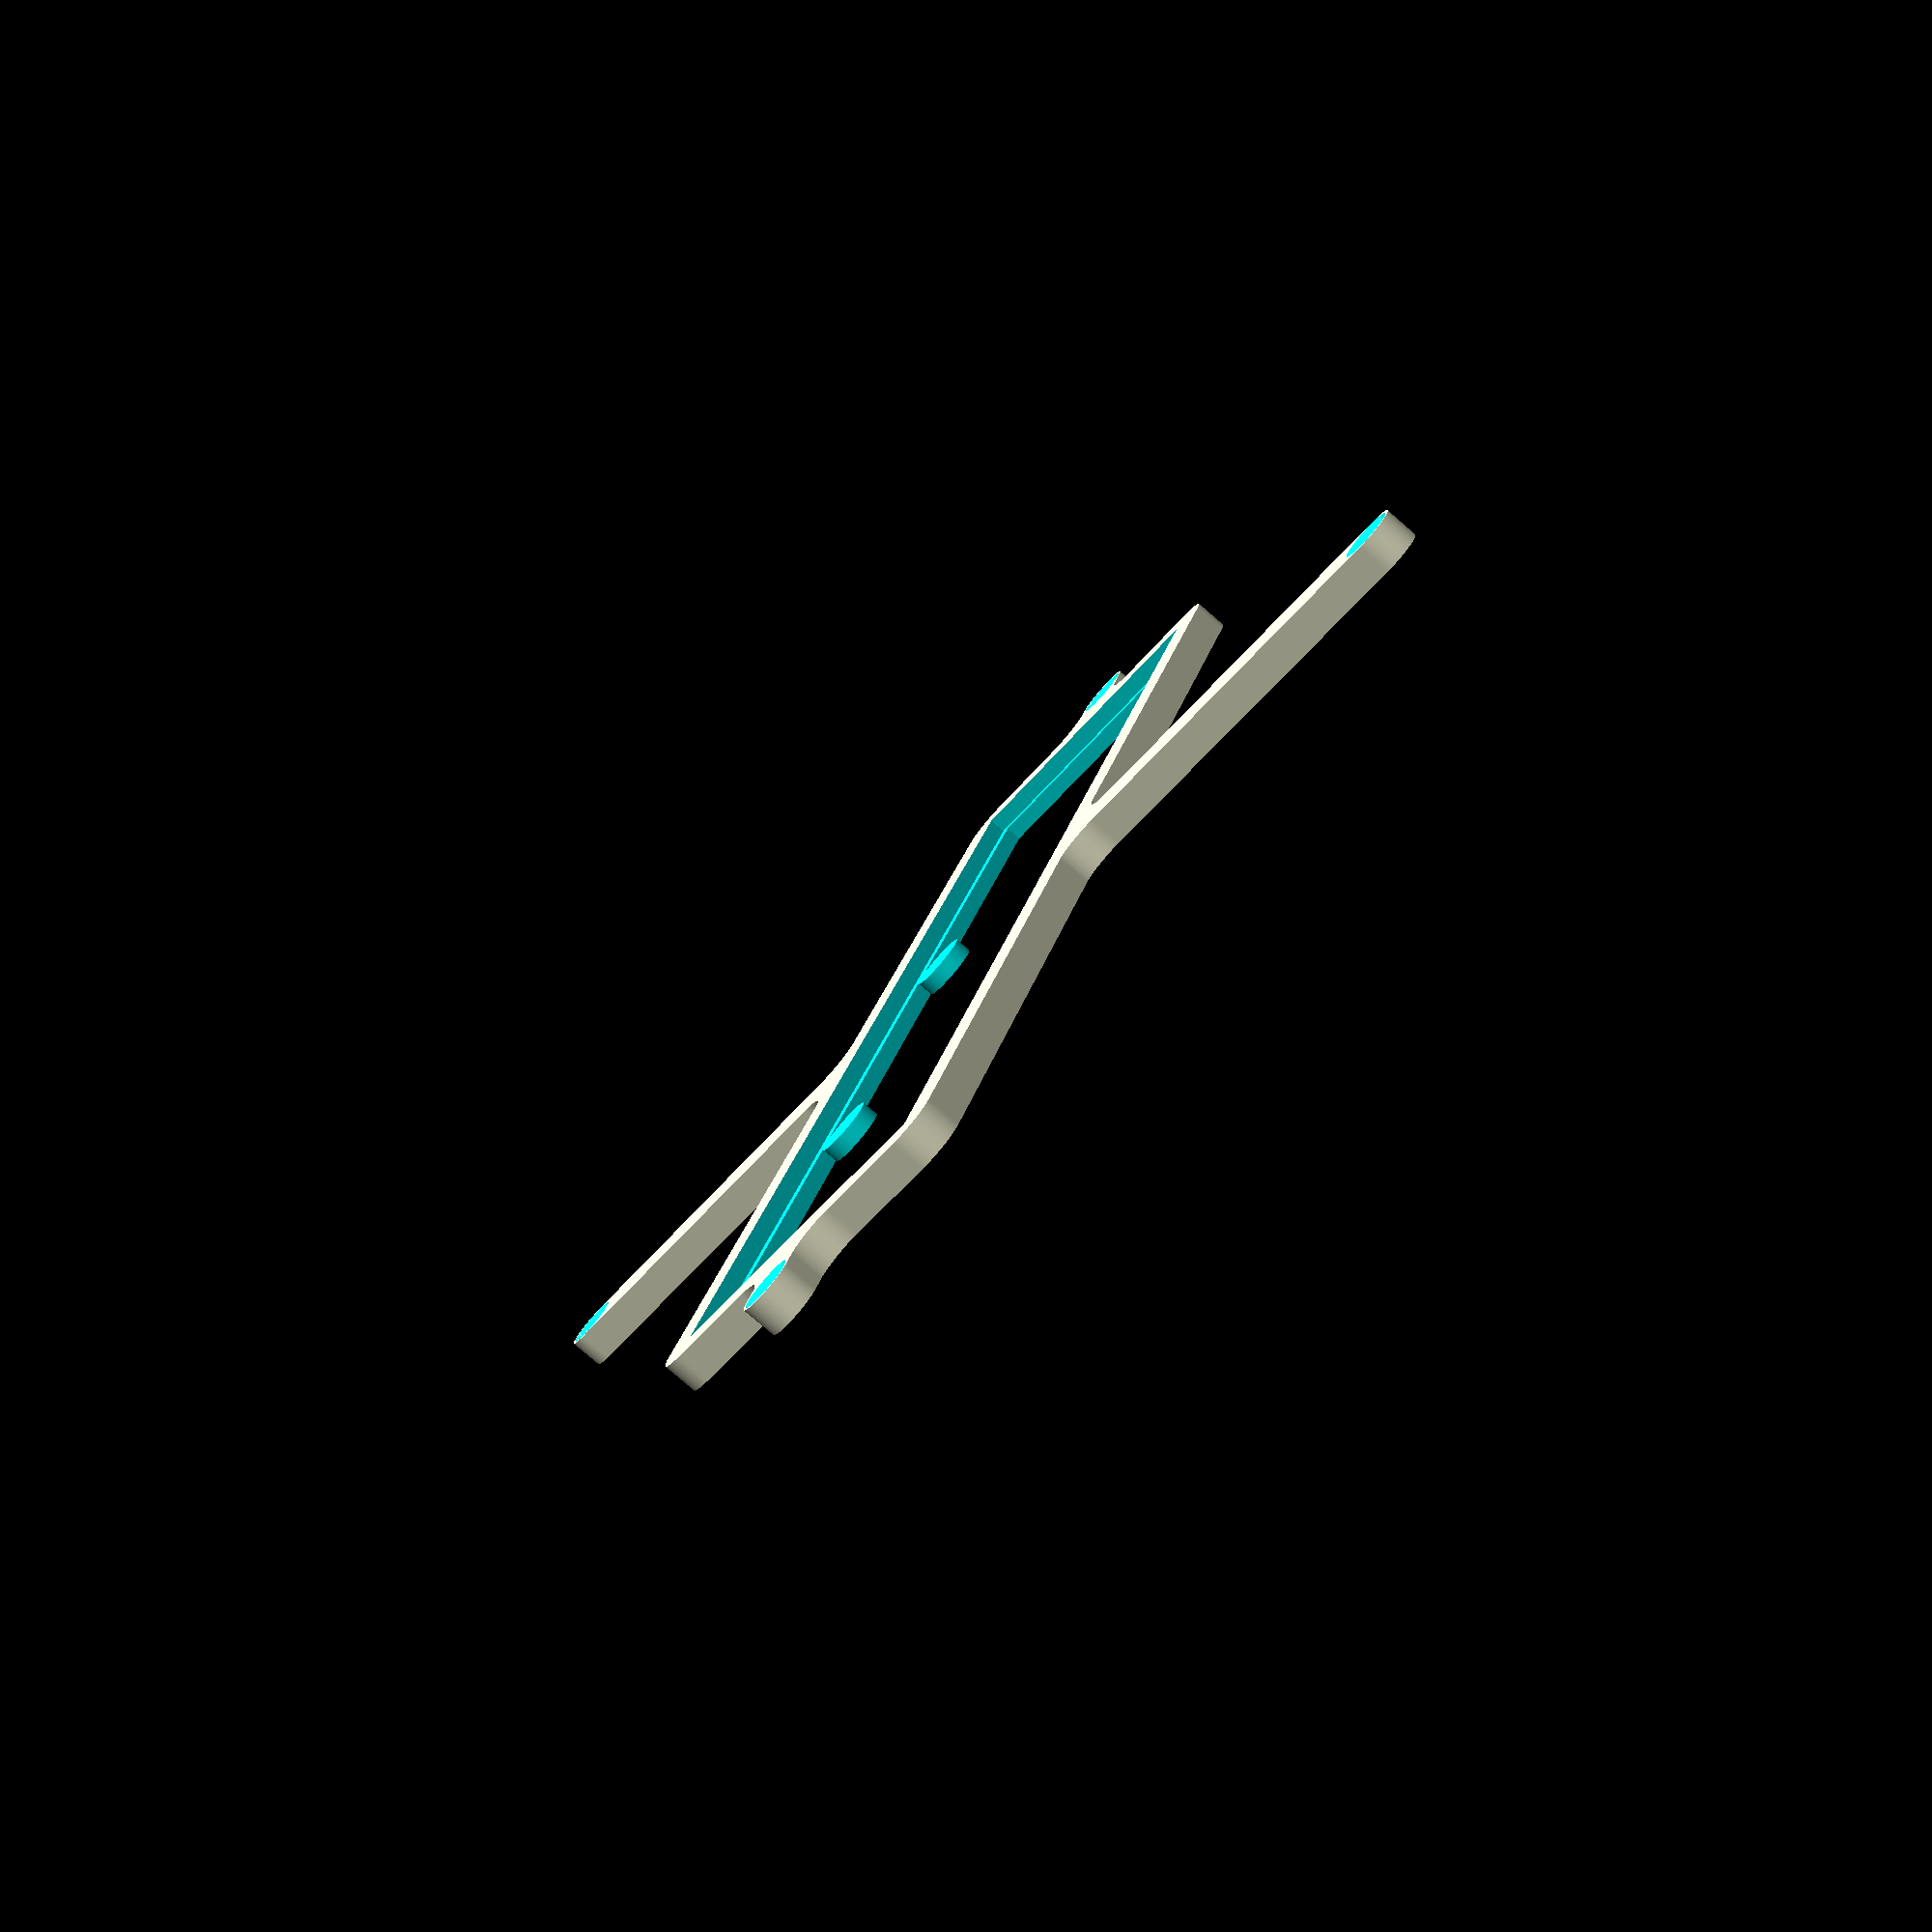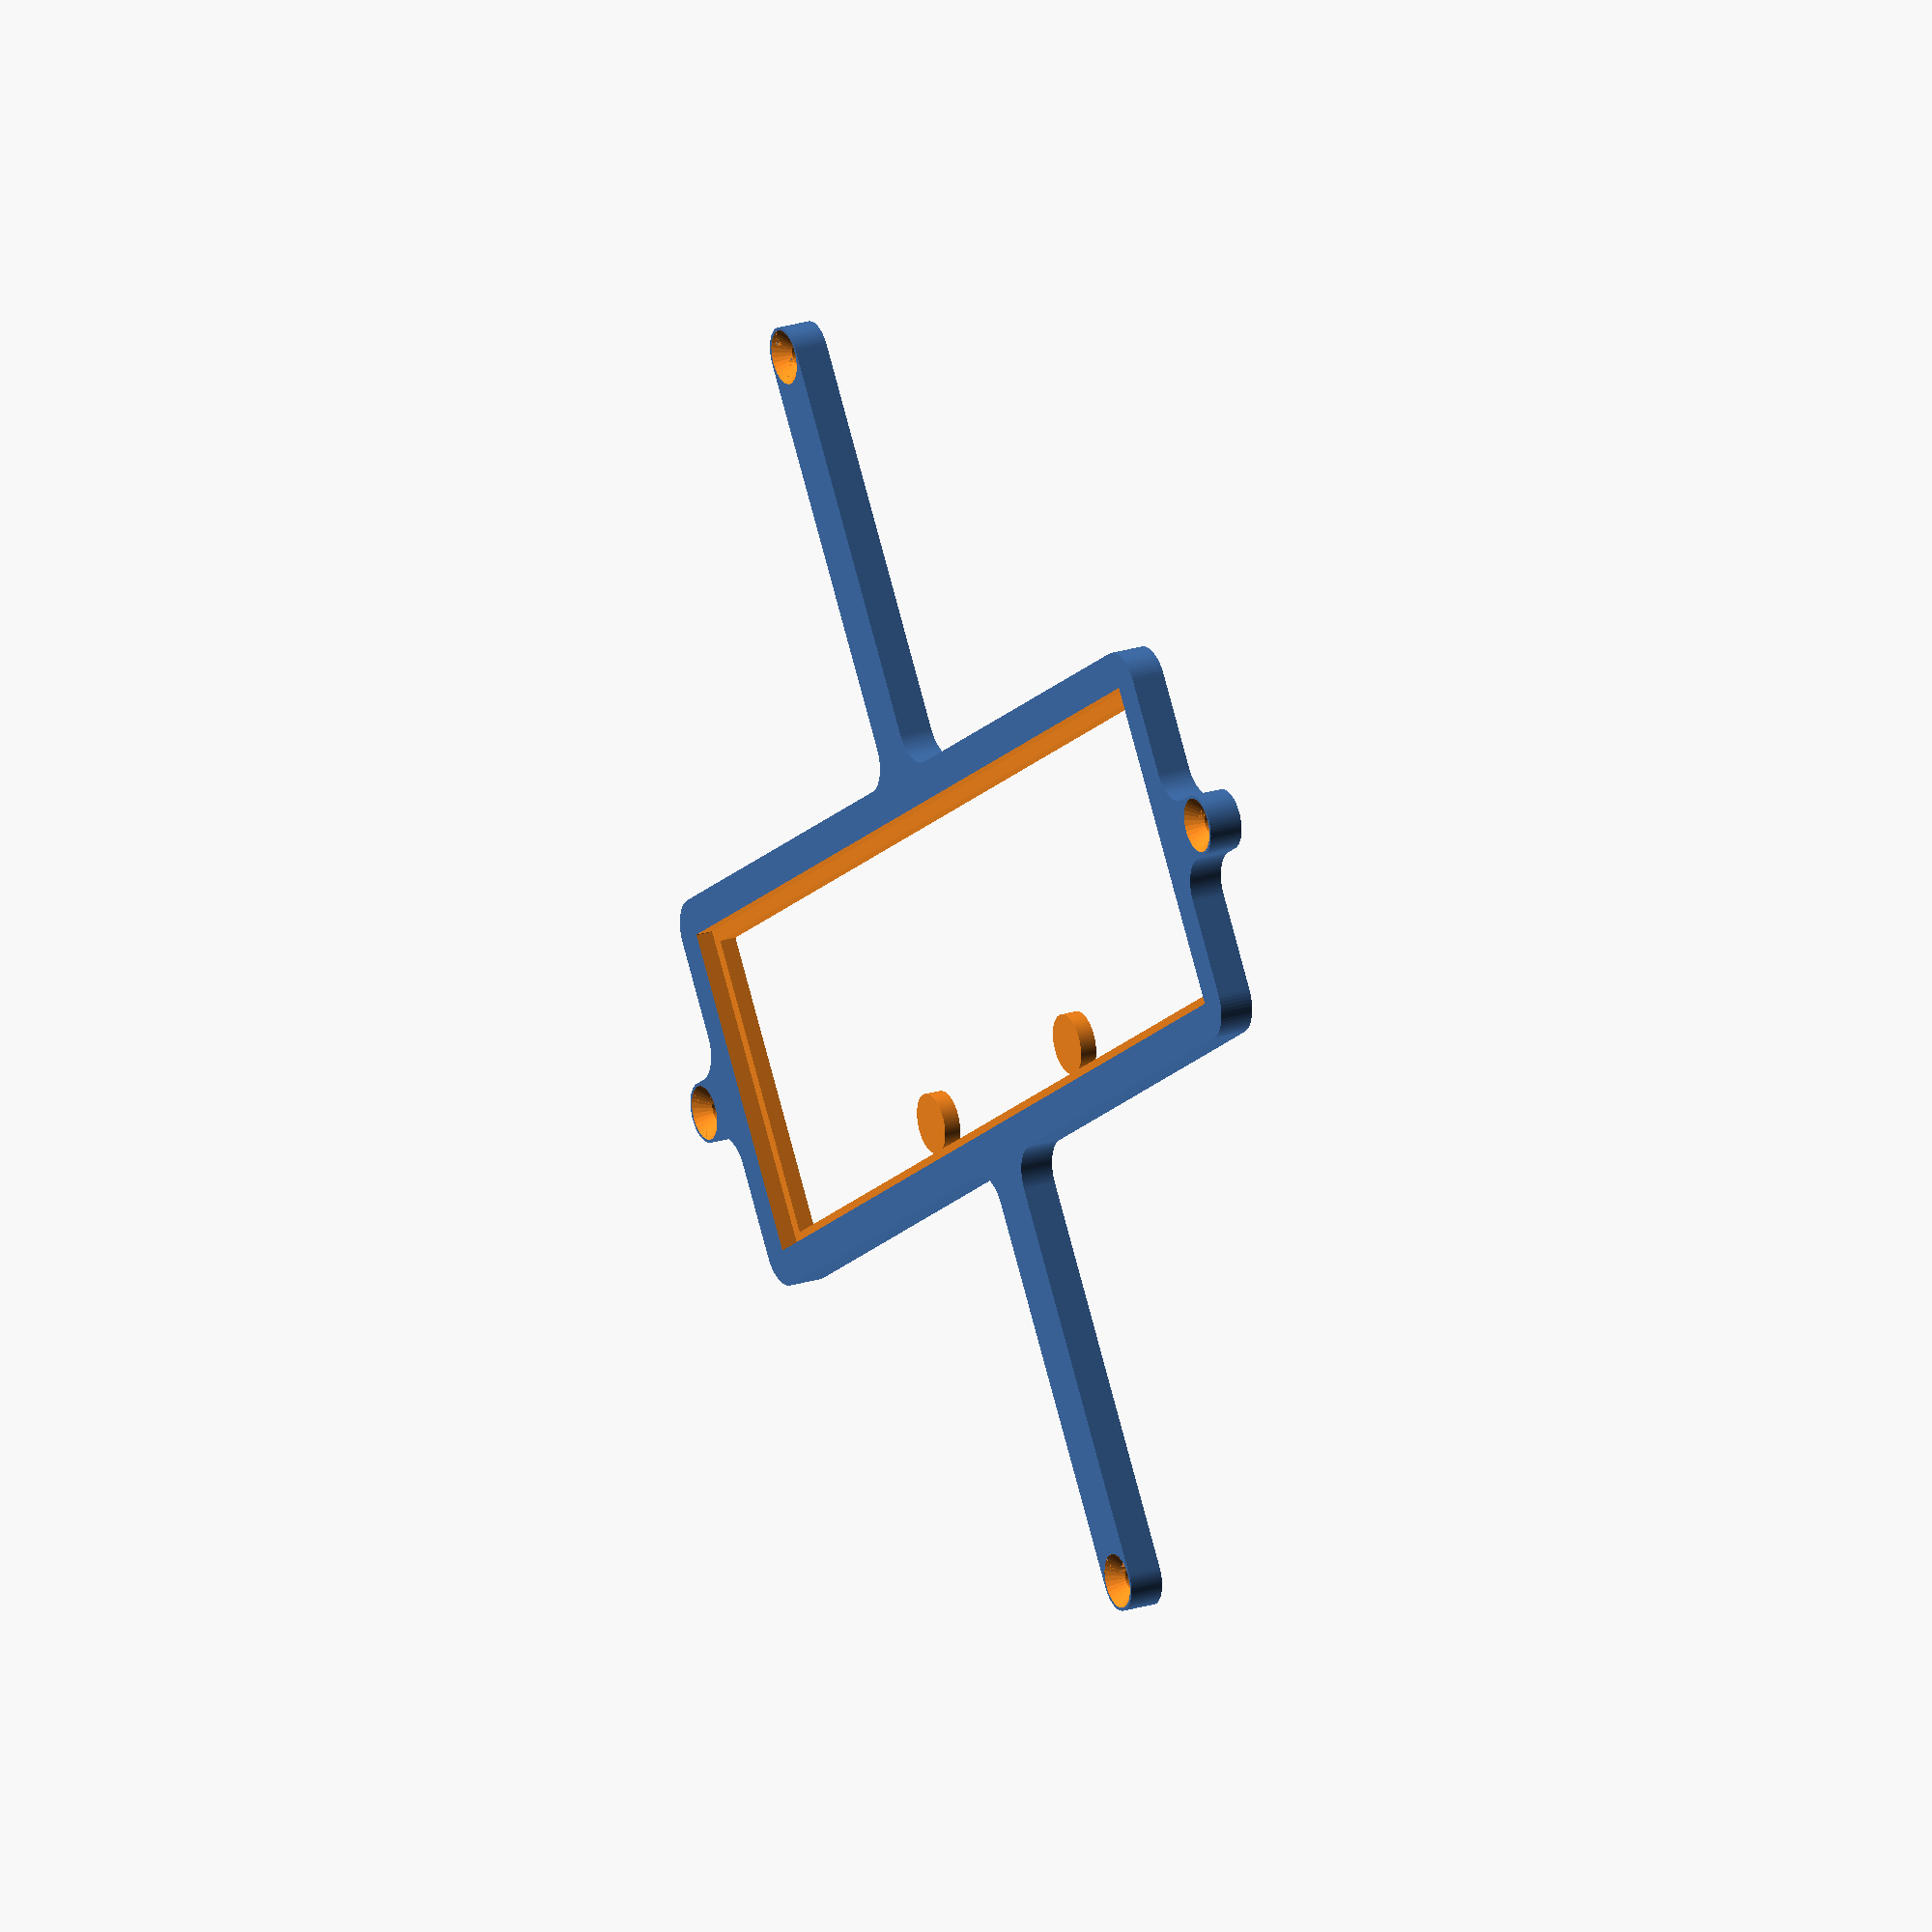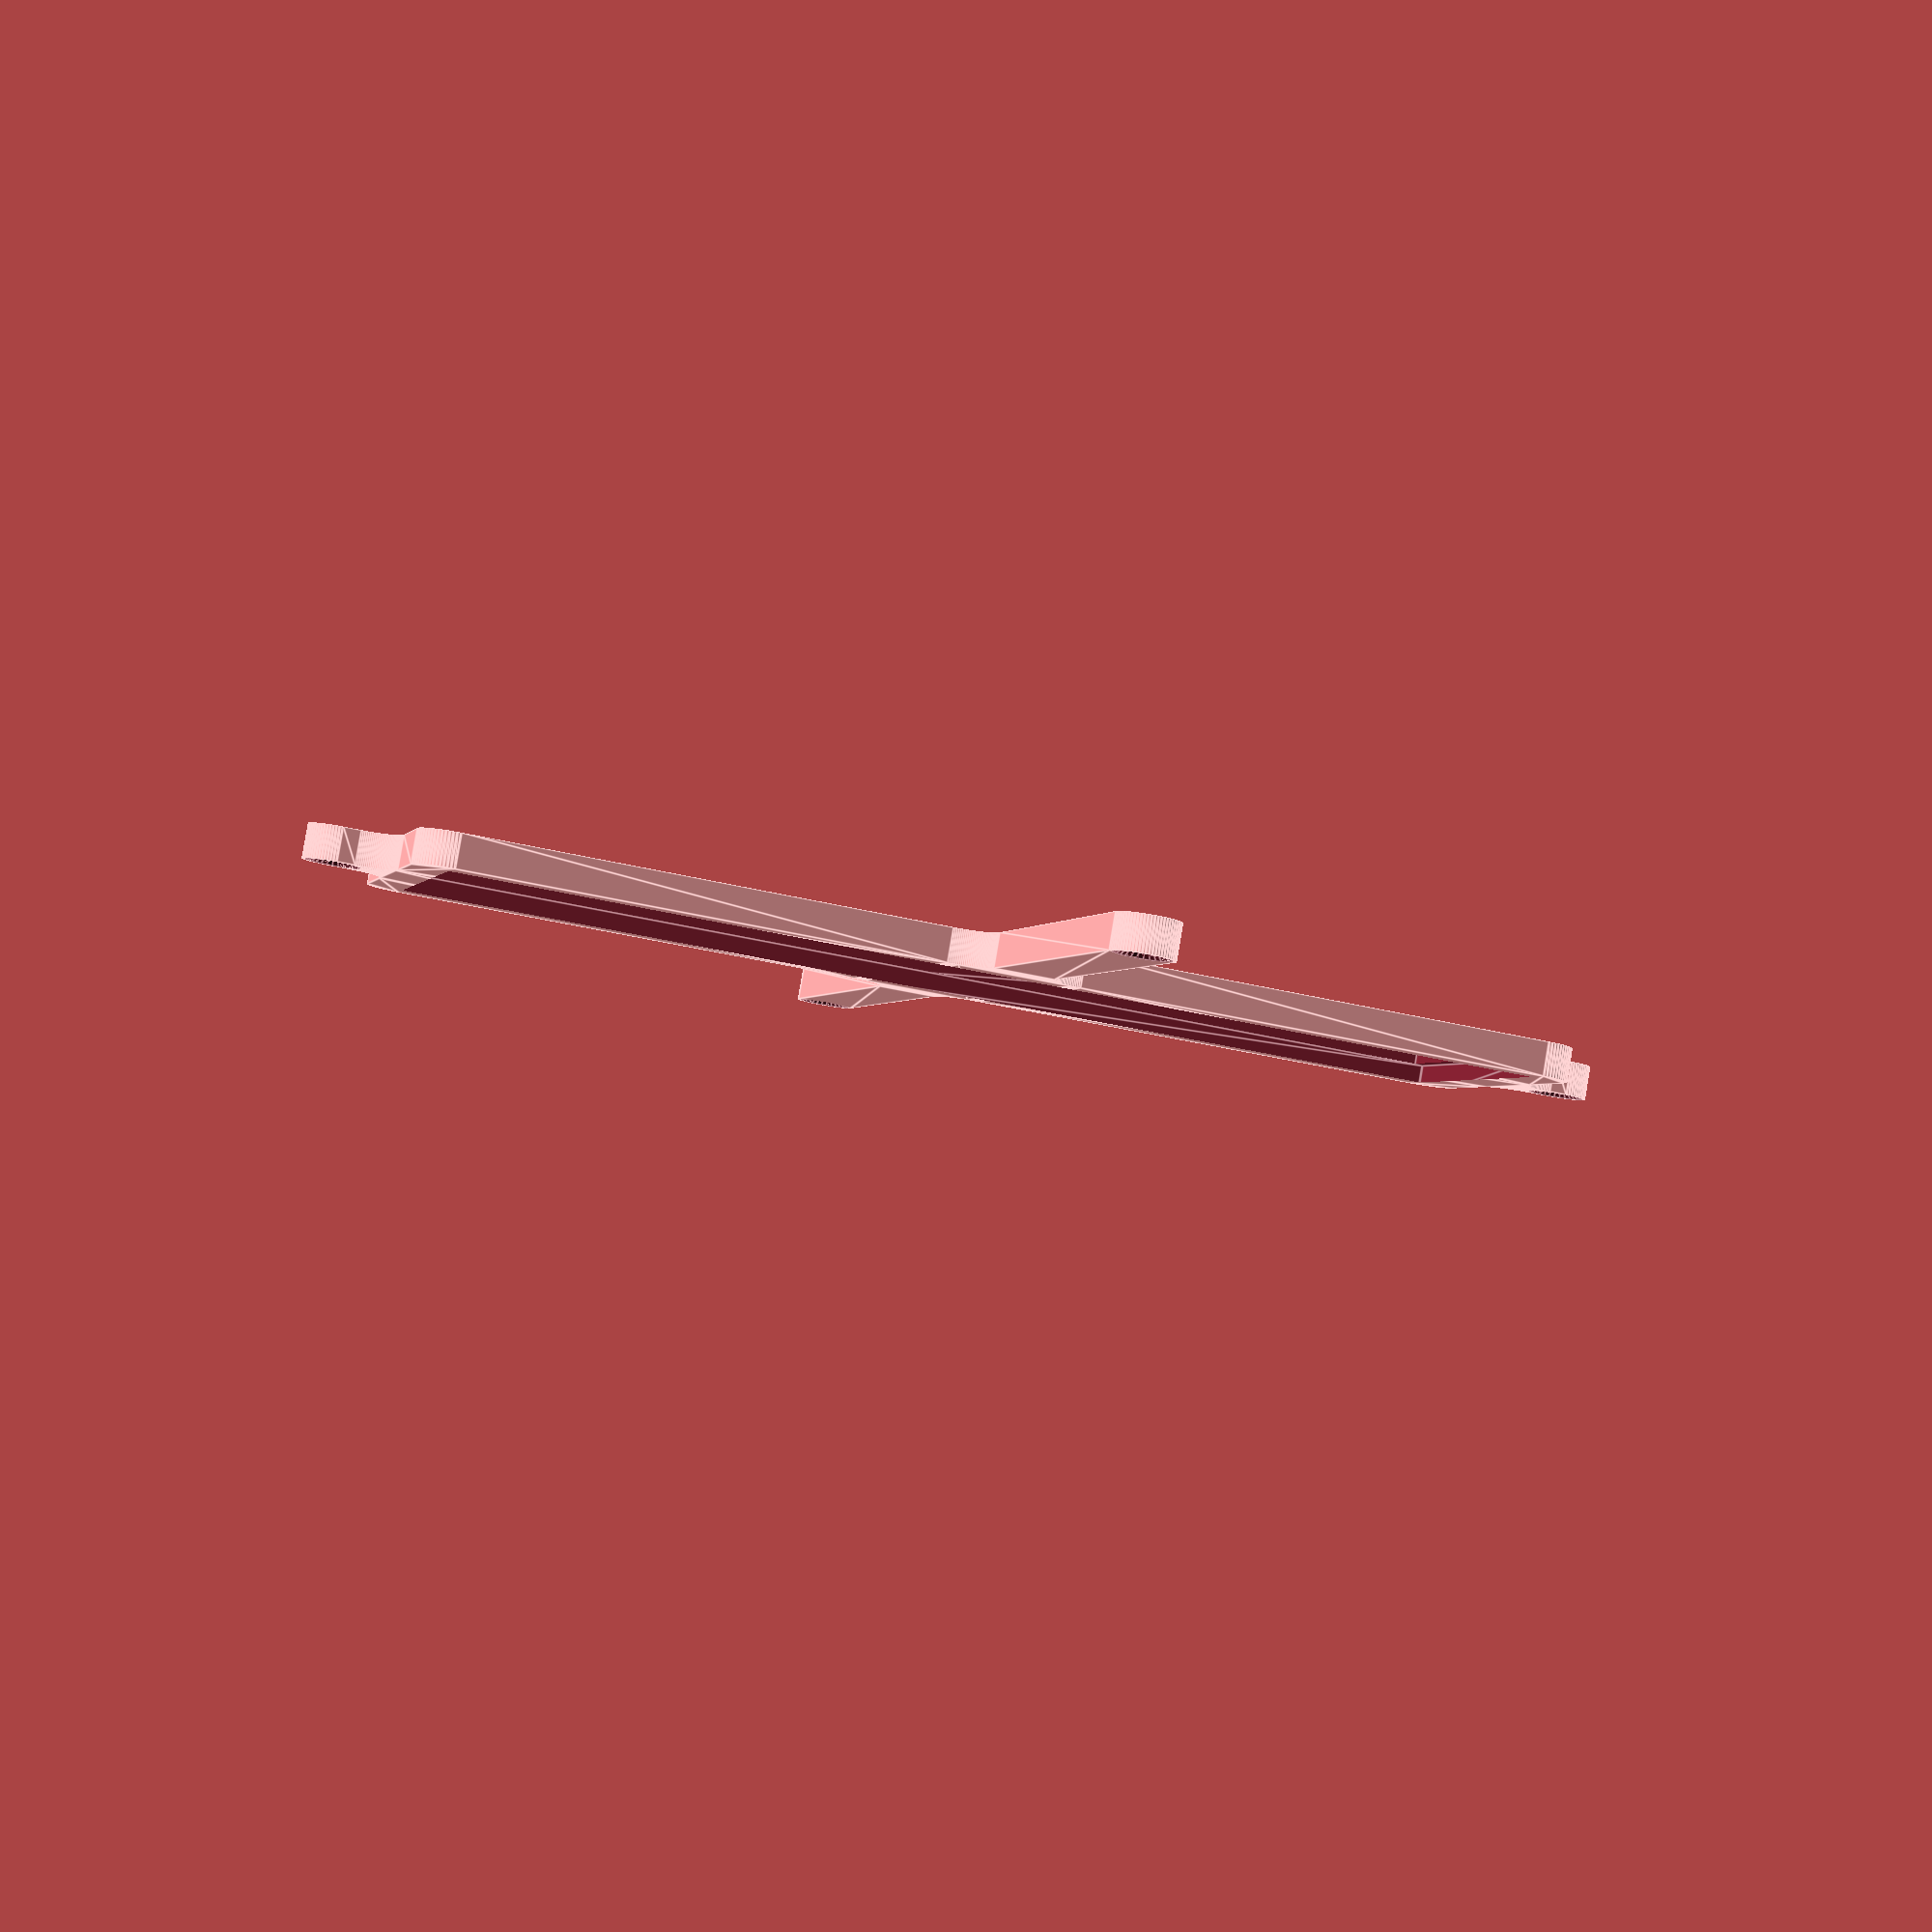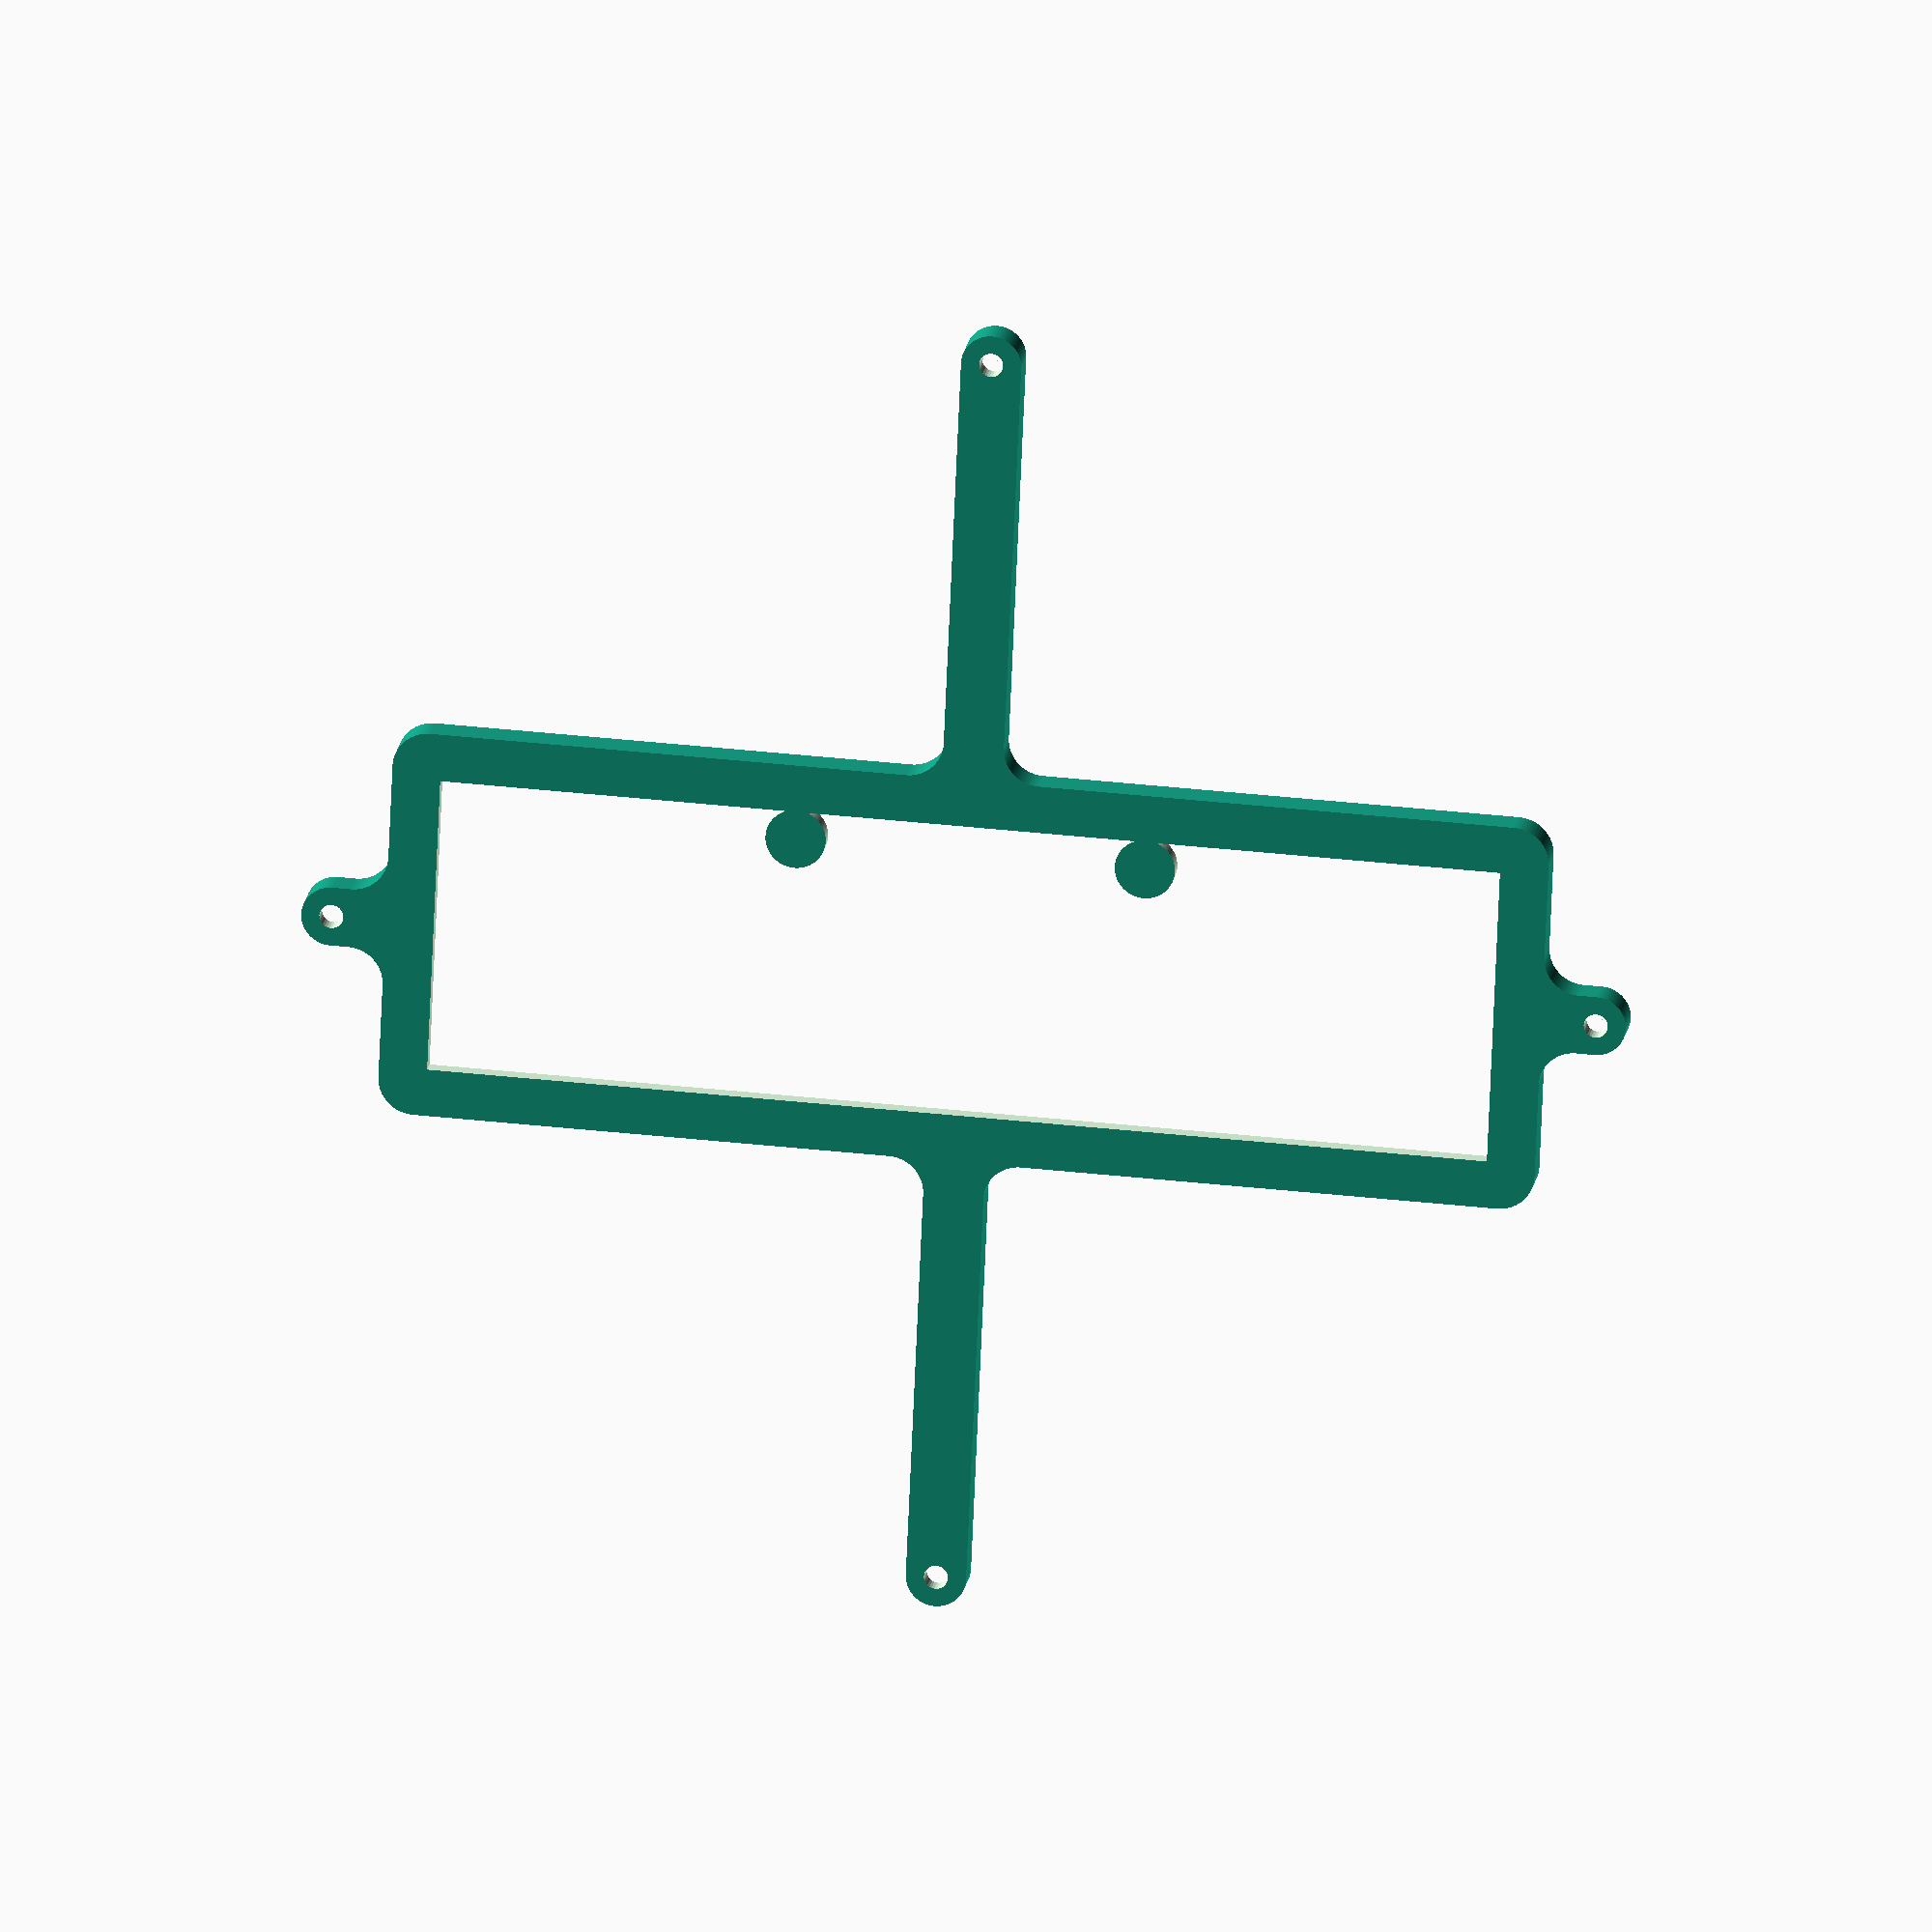
<openscad>
// Generated by SolidPython <Unknown> on 2025-05-09 02:39:12


scale(v = 0.0000010000) {
	translate(v = [-98609983, -69840000, 0]) {
		difference() {
			linear_extrude(convexity = 10, height = 2850000) {
				polygon(points = [[101053005.9765343219, 16816584.0577136427], [101053000.3056574762, 16816560.1787738986], [101011279.7346810848, 16650002.3230494596], [101011273.4794936925, 16649978.5904718880], [101001475.7769555748, 16614574.2427555677], [101001461.5290703773, 16614527.2737726439], [100989938.4192905277, 16579646.3226209581], [100989930.4351751059, 16579623.1145079657], [100932085.2354335487, 16417956.6114429813], [100932076.6841672063, 16417933.6062598377], [100918855.9273265153, 16383660.0829396136], [100918837.1442833841, 16383614.7366621438], [100903950.5903429091, 16350031.2090926487], [100903940.3698803335, 16350008.8953132238], [100830527.6222689152, 16194790.6817093398], [100830516.8572769761, 16194768.6254731156], [100814000.3692489415, 16161955.9993135799], [100813977.2319388539, 16161912.7124510054], [100795870.5994900763, 16129950.0361928456], [100795858.2411089689, 16129928.8316408806], [100707584.9505183101, 15982653.7437451947], [100707572.0754735619, 15982632.8488695007], [100687918.9190670997, 15951597.1233985815], [100687891.6503150016, 15951556.3128270525], [100666739.3161264211, 15921522.3059250079], [100666724.9388447553, 15921502.4148119316], [100564441.2253185064, 15783588.7922300026], [100564426.3642146438, 15783569.2599439155], [100541825.8100693822, 15754609.3261635602], [100541794.6724882722, 15754571.3849111870], [100517800.3451011181, 15726755.2912699413], [100517784.0873799622, 15726736.9051580485], [100402474.9989932030, 15599512.9314664416], [100402458.2949507982, 15599494.9498765506], [100377127.9987580031, 15572889.7077802718], [100377093.2922197878, 15572855.0012420584], [100350488.0501232892, 15547524.7050490472], [100350470.0685334057, 15547508.0010066424], [100223246.0948422998, 15432198.9126203451], [100223227.7087303996, 15432182.6548991948], [100195411.6150887609, 15408188.3275117036], [100195373.6738363951, 15408157.1899305824], [100166413.7400557995, 15385556.6357851364], [100166394.2077697068, 15385541.7746812832], [100028480.5851881057, 15283258.0611552782], [100028460.6940750331, 15283243.6838736068], [99998426.6871728748, 15262091.3496849407], [99998385.8766013384, 15262064.0809328426], [99967350.1511304975, 15242410.9245264325], [99967329.2562548071, 15242398.0494816825], [99820054.1683593243, 15154124.7588911466], [99820032.9638073593, 15154112.4005100373], [99788070.2875488400, 15136005.7680610586], [99788027.0006862730, 15135982.6307509728], [99755214.3745272905, 15119466.1427232139], [99755192.3182910681, 15119455.3777312860], [99599974.1046866626, 15046042.6301196273], [99599951.7909072340, 15046032.4096570462], [99566368.2633378655, 15031145.8557166252], [99566322.9170603901, 15031127.0726734940], [99532049.3937398642, 15017906.3158326820], [99532026.3885567188, 15017897.7645663340], [99370359.8854920715, 14960052.5648248922], [99370336.6773790866, 14960044.5807094816], [99335455.7262275517, 14948521.4709296860], [99335408.7572446167, 14948507.2230444849], [99300004.4095282555, 14938709.5205063596], [99299980.6769506931, 14938703.2653189600], [99133422.8212257922, 14896982.6943424493], [99133398.9422860444, 14896977.0234656055], [99097556.4901798069, 14888928.3316928092], [99097508.3508284092, 14888918.7561804578], [99061314.1419386715, 14882638.4651764184], [99061289.9105243683, 14882634.5663088430], [98891444.7453398108, 14857440.4160025790], [98891420.4255405515, 14857437.1129779462], [98854961.6548869610, 14852940.3525138181], [98854912.8087753654, 14852935.5415917374], [98818277.3087297231, 14850233.1447573304], [98818252.8118404448, 14850231.6397578046], [98646756.0389834195, 14841806.5435617082], [98646731.5125376135, 14841805.6401992161], [98610007.5412285328, 14840904.1173052099], [98609958.4587714970, 14840904.1173052099], [98573234.4874622822, 14841805.6401992179], [98573209.9610164762, 14841806.5435617100], [98401713.1881595999, 14850231.6397577971], [98401688.6912703216, 14850233.1447573230], [98365053.1912246644, 14852935.5415917318], [98365004.3451130688, 14852940.3525138125], [98328545.5744594336, 14857437.1129779462], [98328521.2546601743, 14857440.4160025790], [98158676.0894757211, 14882634.5663088318], [98158651.8580614179, 14882638.4651764072], [98122457.6491715163, 14888918.7561804727], [98122409.5098201185, 14888928.3316928241], [98086567.0577140301, 14896977.0234655850], [98086543.1787742823, 14896982.6943424288], [97919985.3230493069, 14938703.2653189600], [97919961.5904717445, 14938709.5205063596], [97884557.2427553833, 14948507.2230444849], [97884510.2737724483, 14948521.4709296860], [97849629.3226209134, 14960044.5807094816], [97849606.1145079285, 14960052.5648248922], [97687939.6114432812, 15017897.7645663340], [97687916.6062601358, 15017906.3158326820], [97653643.0829396099, 15031127.0726734940], [97653597.7366621345, 15031145.8557166252], [97620014.2090927660, 15046032.4096570462], [97619991.8953133374, 15046042.6301196273], [97464773.6817089319, 15119455.3777312860], [97464751.6254727095, 15119466.1427232139], [97431938.9993137270, 15135982.6307509728], [97431895.7124511600, 15136005.7680610586], [97399933.0361926407, 15154112.4005100373], [97399911.8316406757, 15154124.7588911466], [97252636.7437451929, 15242398.0494816825], [97252615.8488695025, 15242410.9245264325], [97221580.1233986616, 15262064.0809328426], [97221539.3128271252, 15262091.3496849407], [97191505.3059249669, 15283243.6838736068], [97191485.4148118943, 15283258.0611552782], [97053571.7922302932, 15385541.7746812832], [97053552.2599442005, 15385556.6357851364], [97024592.3261636049, 15408157.1899305824], [97024554.3849112391, 15408188.3275117036], [96996738.2912696004, 15432182.6548991948], [96996719.9051577002, 15432198.9126203451], [96869495.9314665943, 15547508.0010066424], [96869477.9498767108, 15547524.7050490472], [96842872.7077802122, 15572855.0012420584], [96842838.0012419969, 15572889.7077802718], [96817507.7050492018, 15599494.9498765506], [96817491.0010067970, 15599512.9314664416], [96702181.9126200378, 15726736.9051580485], [96702165.6548988819, 15726755.2912699413], [96678171.3275117278, 15754571.3849111870], [96678140.1899306178, 15754609.3261635602], [96655539.6357853562, 15783569.2599439155], [96655524.7746814936, 15783588.7922300026], [96553241.0611554682, 15921502.4148116466], [96553226.6838738024, 15921522.3059247211], [96532074.3496848792, 15951556.3128272258], [96532047.0809327811, 15951597.1233987566], [96512393.9245264679, 15982632.8488694429], [96512381.0494817197, 15982653.7437451370], [96424107.7588910311, 16129928.8316409159], [96424095.4005099237, 16129950.0361928791], [96405988.7680611014, 16161912.7124510929], [96405965.6307510138, 16161955.9993136693], [96389449.1427231729, 16194768.6254728269], [96389438.3777312338, 16194790.6817090511], [96316025.6301197708, 16350008.8953130320], [96316015.4096571952, 16350031.2090924568], [96301128.8557166010, 16383614.7366622221], [96301110.0726734698, 16383660.0829396918], [96287889.3158327639, 16417933.6062599439], [96287880.7645664215, 16417956.6114430875], [96230035.5648248941, 16579623.1145079657], [96230027.5807094723, 16579646.3226209581], [96218504.4709296227, 16614527.2737726439], [96218490.2230444252, 16614574.2427555677], [96208692.5205063075, 16649978.5904718880], [96208686.2653189152, 16650002.3230494596], [96166965.6943425238, 16816560.1787738986], [96166960.0234656781, 16816584.0577136427], [96158911.3316927999, 16852426.5098202117], [96158901.7561804503, 16852474.6491716094], [96152621.4651764035, 16888668.8580614701], [96152617.5663088262, 16888693.0894757733], [96127412.3645716906, 17058612.7573555894], [96127409.0676938593, 17058637.0273281746], [96122919.6630683690, 17095021.1230144054], [96122914.8570905924, 17095069.8687484451], [96120212.4721206725, 17131630.1516830847], [96120210.9659038186, 17131654.5982019305], [96111804.3497653753, 17302076.8715431653], [96111803.4389982969, 17302101.4981852211], [96109983.3036504984, 17375943.3814669810], [96109983.0000000000, 17375968.0230739117], [96109983.0000000000, 50340987.7275375202], [96106370.2722501755, 50488153.9405251741], [96095541.6954685748, 50634953.3743186593], [96077523.0553731471, 50781044.6486858800], [96052357.7604461163, 50926075.8169510886], [96020106.4360871762, 51069697.4863266572], [95980846.7785615325, 51211563.6596314088], [95934673.3678229302, 51351332.5688278750], [95881697.4396622777, 51488667.4983711019], [95822046.6177304685, 51623237.5963871256], [95755864.6060824841, 51754718.6717225313], [95683310.8429812342, 51882793.9749505892], [95604560.1167967767, 52007154.9614480287], [95519802.1449264735, 52127502.0347052813], [95429241.1167485118, 52243545.2680816874], [95333095.2017115504, 52355005.1032644063], [95231596.0237469524, 52461613.0237469599], [95124988.1032643318, 52563112.2017116100], [95013528.2680818439, 52659258.1167483777], [94897485.0347052813, 52749819.1449264660], [94777137.9614479542, 52834577.1167968139], [94652776.9749506563, 52913327.8429811895], [94524701.6717225909, 52985881.6060824543], [94393220.5963869840, 53052063.6177305207], [94258650.4983710498, 53111714.4396622926], [94121315.5688277781, 53164690.3678229749], [93981546.6596314609, 53210863.7785615325], [93839680.4863268435, 53250123.4360871166], [93696058.8169510961, 53282374.7604461089], [93551027.6486857384, 53307540.0553731695], [93404936.3743185103, 53325558.6954685897], [93258136.9405253232, 53336387.2722501606], [93110970.7275375277, 53340000.0000000000], [53646800.3871387467, 53340000.0000000000], [53646775.8459102213, 53340000.3011813015], [53573234.4874622822, 53341805.6401992142], [53573209.9610164836, 53341806.5435617045], [53352704.6179949865, 53352639.2764216810], [53352680.1211057082, 53352640.7814212143], [53316044.6210598126, 53355343.1782556400], [53315995.7749482170, 53355347.9891777188], [53279537.0042946935, 53359844.7496418431], [53279512.6844954342, 53359848.0526664779], [53061130.9284674898, 53392241.9261072353], [53061106.6970531866, 53392245.8249748051], [53024912.4881635904, 53398526.1159788221], [53024864.3488121927, 53398535.6914911717], [52989021.8967059031, 53406584.3832639754], [52988998.0177661553, 53406590.0541408211], [52774842.9844220132, 53460233.0974528641], [52774819.2518444434, 53460239.3526402637], [52739414.9041281492, 53470037.0551783741], [52739367.9351452291, 53470051.3030635789], [52704486.9839937985, 53481574.4128433391], [52704463.7758807987, 53481582.3969587460], [52496597.8952605575, 53555957.9983107522], [52496574.8900774196, 53555966.5495771021], [52462301.3667571172, 53569187.3064178303], [52462256.0204796493, 53569206.0894609615], [52428672.4929099157, 53584092.6434015408], [52428650.1791304871, 53584102.8638641238], [52229075.3132961392, 53678494.7455570027], [52229053.2570599169, 53678505.5105489269], [52196240.6309006885, 53695021.9985768124], [52196197.3440381140, 53695045.1358869001], [52164234.6677795574, 53713151.7683359087], [52164213.4632275924, 53713164.1267170161], [51974851.6272357330, 53826663.2433301881], [51974830.7323600352, 53826676.1183749363], [51943795.0068888590, 53846329.2747815698], [51943754.1963173300, 53846356.5435336679], [51913720.1894150525, 53867508.8777224123], [51913700.2983019799, 53867523.2550040856], [51736375.1501482129, 53999036.5480001047], [51736355.6178621203, 53999051.4091039598], [51707395.6840818152, 54021651.9632491767], [51707357.7428294420, 54021683.1008302942], [51679541.6491879150, 54045677.4282176867], [51679523.2630760223, 54045693.6859388426], [51515942.5408733487, 54193954.6104133427], [51515924.5592834651, 54193971.3144557476], [51489319.3171869665, 54219301.6106487513], [51489284.6106487513, 54219336.3171869665], [51463954.3144557476, 54245941.5592834651], [51463937.6104133427, 54245959.5408733487], [51315676.6859388575, 54409540.2630759999], [51315660.4282177016, 54409558.6491878927], [51291666.1008302644, 54437374.7428294793], [51291634.9632491469, 54437412.6840818524], [51269034.4091039971, 54466372.6178620681], [51269019.5480001420, 54466392.1501481608], [51137506.2550041676, 54643717.2983018830], [51137491.8777224943, 54643737.1894149557], [51116339.5435336530, 54673771.1963173673], [51116312.2747815624, 54673812.0068888962], [51096659.1183751151, 54704847.7323597744], [51096646.2433303595, 54704868.6272354722], [50983147.1267170012, 54894230.4632276222], [50983134.7683358938, 54894251.6677795872], [50965028.1358868554, 54926214.3440382034], [50965004.9985767677, 54926257.6309007779], [50948488.5105489269, 54959070.2570599169], [50948477.7455570027, 54959092.3132961392], [50854085.8638640866, 55158667.1791305542], [50854075.6434015036, 55158689.4929099828], [50839189.0894610211, 55192273.0204795226], [50839170.3064178899, 55192318.3667569906], [50825949.5495770127, 55226591.8900776729], [50825940.9983106628, 55226614.8952608109], [50751565.3969587460, 55434480.7758807987], [50751557.4128433391, 55434503.9839937985], [50740034.3030635789, 55469384.9351452291], [50740020.0551783741, 55469431.9041281492], [50730222.3526402637, 55504836.2518444434], [50730216.0974528641, 55504859.9844220132], [50676573.0541408211, 55719015.0177661553], [50676567.3832639754, 55719038.8967059031], [50668518.6914911717, 55754881.3488121927], [50668509.1159788221, 55754929.4881635904], [50662228.8249748051, 55791123.6970531866], [50662224.9261072353, 55791147.9284674898], [50629831.0526664779, 56009529.6844954342], [50629827.7496418431, 56009554.0042946935], [50625330.9891777188, 56046012.7749482170], [50625326.1782556400, 56046061.6210598126], [50622623.7814212143, 56082697.1211057082], [50622622.2764216810, 56082721.6179949865], [50611789.5435617045, 56303226.9610164836], [50611788.6401992142, 56303251.4874622822], [50609983.3011813015, 56376792.8459102213], [50609983.0000000000, 56376817.3871387467], [50609983.0000000000, 64340987.7275375202], [50606370.2722501606, 64488153.9405253306], [50595541.6954685897, 64634953.3743185103], [50577523.0553731695, 64781044.6486857310], [50552357.7604461089, 64926075.8169510886], [50520106.4360871240, 65069697.4863267988], [50480846.7785615101, 65211563.6596315503], [50434673.3678229898, 65351332.5688277408], [50381697.4396622702, 65488667.4983711019], [50322046.6177305207, 65623237.5963869989], [50255864.6060824841, 65754718.6717225313], [50183310.8429812267, 65882793.9749505892], [50104560.1167967692, 66007154.9614480287], [50019802.1449264660, 66127502.0347052813], [49929241.1167484373, 66243545.2680817768], [49833095.2017115355, 66355005.1032644063], [49731596.0237469599, 66461613.0237469599], [49624988.1032644063, 66563112.2017115355], [49513528.2680817768, 66659258.1167484373], [49397485.0347052813, 66749819.1449264660], [49277137.9614480287, 66834577.1167967692], [49152776.9749505892, 66913327.8429812267], [49024701.6717225313, 66985881.6060824841], [48893220.5963869989, 67052063.6177305207], [48758650.4983711019, 67111714.4396622777], [48621315.5688278750, 67164690.3678229302], [48481546.6596314088, 67210863.7785615325], [48339680.4863266572, 67250123.4360871762], [48196058.8169510886, 67282374.7604461163], [48051027.6486858800, 67307540.0553731471], [47904936.3743186593, 67325558.6954685748], [47758136.9405251741, 67336387.2722501755], [47610970.7275375202, 67340000.0000000000], [46145951.0230742171, 67340000.0000000000], [46145926.3814672902, 67340000.3036504984], [46072084.4981852248, 67341820.4389983118], [46072059.8715431616, 67341821.3497653902], [45901637.5982014909, 67350227.9659038633], [45901613.1516826525, 67350229.4721207172], [45865052.8687483519, 67352931.8570905924], [45865004.1230143085, 67352936.6630683690], [45828620.0273282230, 67357426.0676938444], [45828595.7573556378, 67357429.3645716757], [45658676.0894756690, 67382634.5663088411], [45658651.8580613658, 67382638.4651764184], [45622457.6491715983, 67388918.7561804503], [45622409.5098202005, 67388928.3316927999], [45586567.0577136502, 67396977.0234656781], [45586543.1787739024, 67396982.6943425238], [45419985.3230493888, 67438703.2653189301], [45419961.5904718190, 67438709.5205063224], [45384557.2427554354, 67448507.2230444551], [45384510.2737725154, 67448521.4709296525], [45349629.3226208091, 67460044.5807095170], [45349606.1145078093, 67460052.5648249388], [45187939.6114434227, 67517897.7645662725], [45187916.6062602848, 67517906.3158326149], [45153643.0829396695, 67531127.0726734698], [45153597.7366621941, 67531145.8557166010], [45120014.2090925723, 67546032.4096571356], [45119991.8953131512, 67546042.6301197112], [44964773.6817093417, 67619455.3777310848], [44964751.6254731193, 67619466.1427230239], [44931938.9993135706, 67635982.6307510585], [44931895.7124509960, 67636005.7680611461], [44899933.0361928865, 67654112.4005099088], [44899911.8316409215, 67654124.7588910162], [44752636.7437452227, 67742398.0494816750], [44752615.8488695249, 67742410.9245264232], [44721580.1233986989, 67762064.0809328258], [44721539.3128271699, 67762091.3496849239], [44691505.3059245422, 67783243.6838739216], [44691485.4148114696, 67783258.0611555874], [44553571.7922300175, 67885541.7746814787], [44553552.2599439248, 67885556.6357853413], [44524592.3261637390, 67908157.1899304688], [44524554.3849113658, 67908188.3275115788], [44496738.2912696078, 67932182.6548991799], [44496719.9051577151, 67932198.9126203358], [44369495.9314666539, 68047508.0010066032], [44369477.9498767704, 68047524.7050490081], [44342872.7077802047, 68072855.0012420714], [44342838.0012419894, 68072889.7077802867], [44317507.7050491944, 68099494.9498765618], [44317491.0010067895, 68099512.9314664453], [44202181.9126201496, 68226736.9051579237], [44202165.6548989937, 68226755.2912698239], [44178171.3275117278, 68254571.3849112093], [44178140.1899306104, 68254609.3261635751], [44155539.6357851848, 68283569.2599441409], [44155524.7746813297, 68283588.7922302336], [44053241.0611553043, 68421502.4148118645], [44053226.6838736311, 68421522.3059249371], [44032074.3496849611, 68451556.3128270954], [44032047.0809328631, 68451597.1233986318], [44012393.9245264083, 68482632.8488695472], [44012381.0494816601, 68482653.7437452376], [43924107.7588910386, 68629928.8316408545], [43924095.4005099311, 68629950.0361928195], [43905988.7680611312, 68661912.7124510109], [43905965.6307510436, 68661955.9993135780], [43889449.1427230388, 68694768.6254730523], [43889438.3777311146, 68694790.6817092746], [43816025.6301198229, 68850008.8953128904], [43816015.4096572399, 68850031.2090923190], [43801128.8557165787, 68883614.7366622388], [43801110.0726734474, 68883660.0829397142], [43787889.3158327118, 68917933.6062600464], [43787880.7645663619, 68917956.6114431918], [43730035.5648249313, 69079623.1145078093], [43730027.5807095245, 69079646.3226207942], [43718504.4709296674, 69114527.2737725228], [43718490.2230444625, 69114574.2427554578], [43708692.5205063000, 69149978.5904719532], [43708686.2653189003, 69150002.3230495155], [43666965.6943424344, 69316560.1787742525], [43666960.0234655887, 69316584.0577140003], [43658911.3316928372, 69352426.5098200440], [43658901.7561804876, 69352474.6491714418], [43652621.4651763961, 69388668.8580614477], [43652617.5663088262, 69388693.0894757509], [43627423.4160026014, 69558538.2546600252], [43627420.1129779667, 69558562.5744592845], [43622923.3525138050, 69595021.3451131880], [43622918.5415917262, 69595070.1912247837], [43620216.1447573304, 69631705.6912702769], [43620214.6397577971, 69631730.1881595552], [43611789.5435617119, 69803226.9610163271], [43611788.6401992217, 69803251.4874621332], [43610887.1173052117, 69839975.4587714970], [43610887.1173052117, 69840024.5412285328], [43611788.6401992142, 69876748.5125376433], [43611789.5435617045, 69876773.0389834493], [43620214.6397577971, 70048269.8118402958], [43620216.1447573304, 70048294.3087295741], [43622918.5415917486, 70084929.8087754250], [43622923.3525138274, 70084978.6548870206], [43627420.1129779220, 70121437.4255403131], [43627423.4160025567, 70121461.7453395724], [43652617.5663089007, 70291306.9105246663], [43652621.4651764706, 70291331.1419389695], [43658901.7561804578, 70327525.3508284092], [43658911.3316928074, 70327573.4901798069], [43666960.0234656259, 70363415.9422861636], [43666965.6943424717, 70363439.8212259114], [43708686.2653189003, 70529997.6769504845], [43708692.5205063000, 70530021.4095280468], [43718490.2230444625, 70565425.7572445422], [43718504.4709296674, 70565472.7262274772], [43730027.5807095245, 70600353.6773792058], [43730035.5648249313, 70600376.8854921907], [43787880.7645663619, 70762043.3885568082], [43787889.3158327118, 70762066.3937399536], [43801110.0726734474, 70796339.9170602858], [43801128.8557165787, 70796385.2633377612], [43816015.4096572399, 70829968.7909076810], [43816025.6301198229, 70829991.1046871096], [43889438.3777311146, 70985209.3182907254], [43889449.1427230388, 70985231.3745269477], [43905965.6307510436, 71018044.0006864220], [43905988.7680611312, 71018087.2875489891], [43924095.4005098790, 71050049.9638070911], [43924107.7588909864, 71050071.1683590561], [44012381.0494815409, 71197346.2562545836], [44012393.9245262891, 71197367.1511302739], [44032047.0809328705, 71228402.8766013682], [44032074.3496849686, 71228443.6871729046], [44053226.6838736907, 71258477.6940751374], [44053241.0611553639, 71258497.5851882100], [44155524.7746813297, 71396411.2077697664], [44155539.6357851848, 71396430.7400558591], [44178140.1899306104, 71425390.6738364249], [44178171.3275117278, 71425428.6150887907], [44202165.6548989937, 71453244.7087301761], [44202181.9126201496, 71453263.0948420763], [44317491.0010067895, 71580487.0685335547], [44317507.7050491944, 71580505.0501234382], [44342838.0012420267, 71607110.2922197431], [44342872.7077802345, 71607144.9987579584], [44369477.9498766810, 71632475.2949509323], [44369495.9314665720, 71632491.9989933372], [44496719.9051578417, 71747801.0873797834], [44496738.2912697345, 71747817.3451009393], [44524554.3849112988, 71771811.6724883616], [44524592.3261636719, 71771842.8100694716], [44553552.2599439248, 71794443.3642146587], [44553571.7922300175, 71794458.2253185213], [44691485.4148115888, 71896741.9388444871], [44691505.3059246615, 71896756.3161261529], [44721539.3128271401, 71917908.6503150612], [44721580.1233986691, 71917935.9190671593], [44752615.8488698602, 71937589.0754737854], [44752636.7437455580, 71937601.9505185336], [44899911.8316408172, 72025875.2411089092], [44899933.0361927822, 72025887.5994900167], [44931895.7124513239, 72043994.2319390178], [44931938.9993138984, 72044017.3692491055], [44964751.6254729629, 72060533.8572769016], [44964773.6817091852, 72060544.6222688407], [45119991.8953129500, 72133957.3698802143], [45120014.2090923786, 72133967.5903427899], [45153597.7366620526, 72148854.1442833394], [45153643.0829395205, 72148872.9273264706], [45187916.6062599719, 72162093.6841672510], [45187939.6114431098, 72162102.2354335934], [45349606.1145078093, 72219947.4351750463], [45349629.3226208091, 72219955.4192904681], [45384510.2737728581, 72231478.5290704370], [45384557.2427557781, 72231492.7769556344], [45419961.5904715434, 72241290.4794936031], [45419985.3230491132, 72241296.7346809953], [45586543.1787738353, 72283017.3056574613], [45586567.0577135831, 72283022.9765343070], [45622409.5098203048, 72291071.6683072150], [45622457.6491717026, 72291081.2438195646], [45658651.8580613658, 72297361.5348235816], [45658676.0894756690, 72297365.4336911589], [45828595.7573556229, 72322570.6354283243], [45828620.0273282081, 72322573.9323061556], [45865004.1230143830, 72327063.3369316310], [45865052.8687484264, 72327068.1429094076], [45901613.1516831219, 72329770.5278793275], [45901637.5982019603, 72329772.0340961814], [46072059.8715431616, 72338178.6502346247], [46072084.4981852248, 72338179.5610017031], [46145926.3814669847, 72339999.6963495016], [46145951.0230739117, 72340000.0000000000], [47610970.7275375202, 72340000.0000000000], [47758136.9405251741, 72343612.7277498245], [47904936.3743186593, 72354441.3045314252], [48051027.6486858800, 72372459.9446268529], [48196058.8169510886, 72397625.2395538837], [48339680.4863266572, 72429876.5639128238], [48481546.6596314088, 72469136.2214384675], [48621315.5688278750, 72515309.6321770698], [48758650.4983711019, 72568285.5603377223], [48893220.5963871256, 72627936.3822695315], [49024701.6717225313, 72694118.3939175159], [49152776.9749505892, 72766672.1570187658], [49277137.9614480287, 72845422.8832032233], [49397485.0347052813, 72930180.8550735265], [49513528.2680816874, 73020741.8832514882], [49624988.1032644063, 73116887.7982884496], [49731596.0237469599, 73218386.9762530476], [49833095.2017116100, 73324994.8967356682], [49929241.1167483777, 73436454.7319181561], [50019802.1449264660, 73552497.9652947187], [50104560.1167968139, 73672845.0385520458], [50183310.8429811895, 73797206.0250493437], [50255864.6060824543, 73925281.3282774091], [50322046.6177305207, 74056762.4036130160], [50381697.4396622926, 74191332.5016289502], [50434673.3678229749, 74328667.4311722219], [50480846.7785615325, 74468436.3403685391], [50520106.4360871166, 74610302.5136731565], [50552357.7604461089, 74753924.1830489039], [50577523.0553731695, 74898955.3513142616], [50595541.6954685897, 75045046.6256814897], [50606370.2722501606, 75191846.0594746768], [50609983.0000000000, 75339012.2724624723], [50609983.0000000000, 83303182.6128612608], [50609983.3011813015, 83303207.1540897787], [50611788.6401992142, 83376748.5125377029], [50611789.5435617045, 83376773.0389835089], [50622622.2764216810, 83597278.3820050210], [50622623.7814212143, 83597302.8788942993], [50625326.1782556325, 83633938.3789400905], [50625330.9891777113, 83633987.2250516862], [50629827.7496418655, 83670445.9957054704], [50629831.0526665002, 83670470.3155047297], [50662224.9261072278, 83888852.0715324283], [50662228.8249747977, 83888876.3029467314], [50668509.1159788370, 83925070.5118364990], [50668518.6914911866, 83925118.6511878967], [50676567.3832640052, 83960961.1032942384], [50676573.0541408509, 83960984.9822339863], [50730216.0974527746, 84175140.0155776292], [50730222.3526401743, 84175163.7481551915], [50740020.0551783741, 84210568.0958718359], [50740034.3030635789, 84210615.0648547709], [50751557.4128433838, 84245496.0160063356], [50751565.3969587907, 84245519.2241193205], [50825940.9983107001, 84453385.1047392935], [50825949.5495770499, 84453408.1099224389], [50839170.3064178526, 84487681.6332429349], [50839189.0894609839, 84487726.9795204103], [50854075.6434014887, 84521310.5070899725], [50854085.8638640717, 84521332.8208694011], [50948477.7455570623, 84720907.6867039949], [50948488.5105489865, 84720929.7429402173], [50965004.9985767975, 84753742.3690992892], [50965028.1358868852, 84753785.6559618562], [50983134.7683358118, 84785748.3322202712], [50983147.1267169192, 84785769.5367722362], [51096646.2433302999, 84975131.3727644235], [51096659.1183750480, 84975152.2676401138], [51116312.2747815847, 85006187.9931111485], [51116339.5435336828, 85006228.8036826849], [51137491.8777223900, 85036262.8105849028], [51137506.2550040632, 85036282.7016979754], [51269019.5480001420, 85213607.8498518318], [51269034.4091039971, 85213627.3821379244], [51291634.9632492736, 85242587.3159182966], [51291666.1008303910, 85242625.2571706623], [51315660.4282177016, 85270441.3508121073], [51315676.6859388575, 85270459.7369240075], [51463937.6104130521, 85434040.4591263384], [51463954.3144554570, 85434058.4407162219], [51489284.6106488034, 85460663.6828130782], [51489319.3171870112, 85460698.3893512934], [51515924.5592833757, 85486028.6855441779], [51515942.5408732668, 85486045.3895865828], [51679523.2630760521, 85634306.3140611947], [51679541.6491879448, 85634322.5717823505], [51707357.7428294867, 85658316.8991697431], [51707395.6840818599, 85658348.0367508531], [51736355.6178620085, 85680948.5908959508], [51736375.1501481012, 85680963.4519998133], [51913700.2983017936, 85812476.7449957728], [51913720.1894148663, 85812491.1222774386], [51943754.1963174939, 85833643.4564664364], [51943795.0068890229, 85833670.7252185345], [51974830.7323599830, 85853323.8816250265], [51974851.6272356808, 85853336.7566697747], [52164213.4632273614, 85966835.8732828349], [52164234.6677793264, 85966848.2316639423], [52196197.3440382481, 85984954.8641131520], [52196240.6309008226, 85984978.0014232397], [52229053.2570595890, 86001494.4894509017], [52229075.3132958114, 86001505.2544428408], [52428650.1791308224, 86095897.1361360401], [52428672.4929102436, 86095907.3565986156], [52462256.0204796344, 86110793.9105390459], [52462301.3667571098, 86110812.6935821772], [52496574.8900776431, 86124033.4504229873], [52496597.8952607810, 86124042.0016893297], [52704463.7758804187, 86198417.6030411124], [52704486.9839934185, 86198425.5871565342], [52739367.9351452142, 86209948.6969364136], [52739414.9041281343, 86209962.9448216110], [52774819.2518448830, 86219760.6473598480], [52774842.9844224527, 86219766.9025472403], [52988998.0177661330, 86273409.9458591640], [52989021.8967058808, 86273415.6167360097], [53024864.3488119766, 86281464.3085087836], [53024912.4881633744, 86281473.8840211332], [53061106.6970529258, 86287754.1750251353], [53061130.9284672290, 86287758.0738927126], [53279512.6844958663, 86320151.9473335743], [53279537.0042951256, 86320155.2503582090], [53315995.7749482840, 86324652.0108222812], [53316044.6210598797, 86324656.8217443675], [53352680.1211051345, 86327359.2185787410], [53352704.6179944128, 86327360.7235782593], [53573209.9610164911, 86338193.4564382732], [53573234.4874622896, 86338194.3598007709], [53646775.8459105194, 86339999.6988186985], [53646800.3871390447, 86340000.0000000000], [93110970.7275375277, 86340000.0000000000], [93258136.9405251741, 86343612.7277498245], [93404936.3743186593, 86354441.3045314252], [93551027.6486858875, 86372459.9446268529], [93696058.8169510961, 86397625.2395538837], [93839680.4863266945, 86429876.5639128387], [93981546.6596313268, 86469136.2214384377], [94121315.5688279122, 86515309.6321770847], [94258650.4983710498, 86568285.5603377074], [94393220.5963871032, 86627936.3822695315], [94524701.6717225909, 86694118.3939175457], [94652776.9749506563, 86766672.1570188105], [94777137.9614479542, 86845422.8832031637], [94897485.0347052813, 86930180.8550735265], [95013528.2680817544, 87020741.8832515478], [95124988.1032643318, 87116887.7982883900], [95231596.0237469524, 87218386.9762530476], [95333095.2017116100, 87324994.8967356682], [95429241.1167484522, 87436454.7319182456], [95519802.1449264735, 87552497.9652947187], [95604560.1167968363, 87672845.0385520458], [95683310.8429811895, 87797206.0250493437], [95755864.6060824543, 87925281.3282774091], [95822046.6177304685, 88056762.4036128968], [95881697.4396622926, 88191332.5016289502], [95934673.3678229153, 88328667.4311720878], [95980846.7785615623, 88468436.3403686732], [96020106.4360871613, 88610302.5136733055], [96052357.7604461163, 88753924.1830489039], [96077523.0553731471, 88898955.3513141125], [96095541.6954685748, 89045046.6256813407], [96106370.2722501755, 89191846.0594748259], [96109983.0000000000, 89339012.2724624723], [96109983.0000000000, 122304031.9769260883], [96109983.3036504984, 122304056.6185330153], [96111803.4389982969, 122377898.5018147677], [96111804.3497653753, 122377923.1284568310], [96120210.9659038186, 122548345.4017980397], [96120212.4721206725, 122548369.8483168781], [96122914.8570905924, 122584930.1312516183], [96122919.6630683690, 122584978.8769856542], [96127409.0676938295, 122621362.9726716727], [96127412.3645716608, 122621387.2426442653], [96152617.5663088709, 122791306.9105245769], [96152621.4651764482, 122791331.1419388801], [96158901.7561804354, 122827525.3508282900], [96158911.3316927850, 122827573.4901796877], [96166960.0234656781, 122863415.9422863573], [96166965.6943425238, 122863439.8212261051], [96208686.2653188556, 123029997.6769503206], [96208692.5205062479, 123030021.4095278829], [96218490.2230444252, 123065425.7572443932], [96218504.4709296227, 123065472.7262273282], [96230027.5807094723, 123100353.6773790419], [96230035.5648248941, 123100376.8854920268], [96287880.7645664066, 123262043.3885568678], [96287889.3158327490, 123262066.3937400132], [96301110.0726735443, 123296339.9170605093], [96301128.8557166755, 123296385.2633379847], [96316015.4096571207, 123329968.7909074277], [96316025.6301196963, 123329991.1046868563], [96389438.3777311146, 123485209.3182907552], [96389449.1427230537, 123485231.3745269775], [96405965.6307510585, 123518044.0006864518], [96405988.7680611461, 123518087.2875490189], [96424095.4005100280, 123550049.9638073593], [96424107.7588911355, 123550071.1683593243], [96512381.0494816452, 123697346.2562547773], [96512393.9245263934, 123697367.1511304677], [96532047.0809327215, 123728402.8766011596], [96532074.3496848196, 123728443.6871726960], [96553226.6838737726, 123758477.6940752566], [96553241.0611554384, 123758497.5851883292], [96655524.7746814638, 123896411.2077699602], [96655539.6357853264, 123896430.7400560528], [96678140.1899305582, 123925390.6738363802], [96678171.3275116682, 123925428.6150887460], [96702165.6548990011, 123953244.7087302059], [96702181.9126201570, 123953263.0948421061], [96817491.0010065883, 124080487.0685333312], [96817507.7050489932, 124080505.0501232147], [96842838.0012420416, 124107110.2922197431], [96842872.7077802569, 124107144.9987579584], [96869477.9498767853, 124132475.2949510068], [96869495.9314666688, 124132491.9989934117], [96996719.9051578939, 124247801.0873798430], [96996738.2912697941, 124247817.3451009989], [97024554.3849112540, 124271811.6724883318], [97024592.3261636198, 124271842.8100694418], [97053552.2599439472, 124294443.3642146736], [97053571.7922300398, 124294458.2253185362], [97191485.4148116410, 124396741.9388445318], [97191505.3059247136, 124396756.3161261976], [97221539.3128272295, 124417908.6503151208], [97221580.1233987659, 124417935.9190672189], [97252615.8488696814, 124437589.0754736811], [97252636.7437453717, 124437601.9505184293], [97399911.8316411823, 124525875.2411091328], [97399933.0361931473, 124525887.5994902402], [97431895.7124511451, 124543994.2319389284], [97431938.9993137121, 124544017.3692490160], [97464751.6254729033, 124560533.8572768867], [97464773.6817091256, 124560544.6222688258], [97619991.8953128010, 124633957.3698801398], [97620014.2090922296, 124633967.5903427154], [97653597.7366621345, 124648854.1442833692], [97653643.0829396099, 124648872.9273265004], [97687916.6062596738, 124662093.6841671318], [97687939.6114428192, 124662102.2354334742], [97849606.1145079732, 124719947.4351751059], [97849629.3226209581, 124719955.4192905277], [97884510.2737726718, 124731478.5290703773], [97884557.2427556068, 124731492.7769555748], [97919961.5904721171, 124741290.4794937521], [97919985.3230496794, 124741296.7346811444], [98086543.1787738949, 124783017.3056574762], [98086567.0577136427, 124783022.9765343219], [98122409.5098203123, 124791071.6683072150], [98122457.6491717100, 124791081.2438195646], [98158651.8580611199, 124797361.5348235518], [98158676.0894754231, 124797365.4336911291], [98328521.2546601444, 124822559.5839974135], [98328545.5744594038, 124822562.8870220482], [98365004.3451129794, 124827059.6474861652], [98365053.1912245750, 124827064.4584082514], [98401688.6912701130, 124829766.8552426547], [98401713.1881593913, 124829768.3602421731], [98573209.9610165507, 124838193.4564382732], [98573234.4874623567, 124838194.3598007709], [98609958.4587714821, 124839095.8826947808], [98610007.5412285179, 124839095.8826947808], [98646731.5125376433, 124838194.3598007709], [98646756.0389834493, 124838193.4564382732], [98818252.8118406087, 124829768.3602421731], [98818277.3087298870, 124829766.8552426547], [98854912.8087754250, 124827064.4584082514], [98854961.6548870206, 124827059.6474861652], [98891420.4255405962, 124822562.8870220482], [98891444.7453398556, 124822559.5839974135], [99061289.9105245769, 124797365.4336911291], [99061314.1419388801, 124797361.5348235518], [99097508.3508282900, 124791081.2438195646], [99097556.4901796877, 124791071.6683072150], [99133398.9422863573, 124783022.9765343219], [99133422.8212261051, 124783017.3056574762], [99299980.6769503206, 124741296.7346811444], [99300004.4095278829, 124741290.4794937521], [99335408.7572443932, 124731492.7769555748], [99335455.7262273282, 124731478.5290703773], [99370336.6773790419, 124719955.4192905277], [99370359.8854920268, 124719947.4351751059], [99532026.3885568678, 124662102.2354335934], [99532049.3937400132, 124662093.6841672510], [99566322.9170605093, 124648872.9273264557], [99566368.2633379847, 124648854.1442833245], [99599951.7909074277, 124633967.5903428793], [99599974.1046868563, 124633957.3698803037], [99755192.3182907552, 124560544.6222688854], [99755214.3745269775, 124560533.8572769463], [99788027.0006864518, 124544017.3692489415], [99788070.2875490189, 124543994.2319388539], [99820032.9638073593, 124525887.5994899720], [99820054.1683593243, 124525875.2411088645], [99967329.2562547773, 124437601.9505183548], [99967350.1511304677, 124437589.0754736066], [99998385.8766011596, 124417935.9190672785], [99998426.6871726960, 124417908.6503151804], [100028460.6940752566, 124396756.3161262274], [100028480.5851883292, 124396741.9388445616], [100166394.2077699602, 124294458.2253185362], [100166413.7400560528, 124294443.3642146736], [100195373.6738363802, 124271842.8100694418], [100195411.6150887460, 124271811.6724883318], [100223227.7087302059, 124247817.3451009989], [100223246.0948421061, 124247801.0873798430], [100350470.0685333312, 124132491.9989934117], [100350488.0501232147, 124132475.2949510068], [100377093.2922197431, 124107144.9987579584], [100377127.9987579584, 124107110.2922197431], [100402458.2949510068, 124080505.0501232147], [100402474.9989934117, 124080487.0685333312], [100517784.0873798430, 123953263.0948421061], [100517800.3451009989, 123953244.7087302059], [100541794.6724883318, 123925428.6150887460], [100541825.8100694418, 123925390.6738363802], [100564426.3642146736, 123896430.7400560528], [100564441.2253185362, 123896411.2077699602], [100666724.9388445318, 123758497.5851883590], [100666739.3161261976, 123758477.6940752864], [100687891.6503151208, 123728443.6871727705], [100687918.9190672189, 123728402.8766012341], [100707572.0754736811, 123697367.1511303186], [100707584.9505184293, 123697346.2562546283], [100795858.2411091328, 123550071.1683588177], [100795870.5994902402, 123550049.9638068527], [100813977.2319389284, 123518087.2875488549], [100814000.3692490160, 123518044.0006862879], [100830516.8572768867, 123485231.3745270967], [100830527.6222688258, 123485209.3182908744], [100903940.3698801398, 123329991.1046871990], [100903950.5903427154, 123329968.7909077704], [100918837.1442833692, 123296385.2633378655], [100918855.9273265004, 123296339.9170603901], [100932076.6841671318, 123262066.3937403262], [100932085.2354334742, 123262043.3885571808], [100989930.4351751059, 123100376.8854920268], [100989938.4192905277, 123100353.6773790419], [101001461.5290703773, 123065472.7262273282], [101001475.7769555748, 123065425.7572443932], [101011273.4794937521, 123030021.4095278829], [101011279.7346811444, 123029997.6769503206], [101053000.3056574762, 122863439.8212261051], [101053005.9765343219, 122863415.9422863573], [101061054.6683072150, 122827573.4901796877], [101061064.2438195646, 122827525.3508282900], [101067344.5348235518, 122791331.1419388801], [101067348.4336911291, 122791306.9105245769], [101092553.6354283392, 122621387.2426442653], [101092556.9323061705, 122621362.9726716727], [101097046.3369316310, 122584978.8769856542], [101097051.1429094076, 122584930.1312516183], [101099753.5278793275, 122548369.8483168781], [101099755.0340961814, 122548345.4017980397], [101108161.6502346247, 122377923.1284568310], [101108162.5610017031, 122377898.5018147677], [101109982.6963495016, 122304056.6185330153], [101109983.0000000000, 122304031.9769260883], [101109983.0000000000, 89339012.2724624723], [101113595.7277498245, 89191846.0594748259], [101124424.3045314252, 89045046.6256813407], [101142442.9446268529, 88898955.3513141125], [101167608.2395538837, 88753924.1830489039], [101199859.5639128387, 88610302.5136733055], [101239119.2214384377, 88468436.3403686732], [101285292.6321770847, 88328667.4311720878], [101338268.5603377074, 88191332.5016289502], [101397919.3822695315, 88056762.4036128968], [101464101.3939175457, 87925281.3282774091], [101536655.1570188105, 87797206.0250493437], [101615405.8832031637, 87672845.0385520458], [101700163.8550735265, 87552497.9652947187], [101790724.8832515478, 87436454.7319182456], [101886870.7982883900, 87324994.8967356682], [101988369.9762530476, 87218386.9762530476], [102094977.8967356682, 87116887.7982883900], [102206437.7319182456, 87020741.8832515478], [102322480.9652947187, 86930180.8550735265], [102442828.0385520458, 86845422.8832031637], [102567189.0250493437, 86766672.1570188105], [102695264.3282774091, 86694118.3939175457], [102826745.4036128968, 86627936.3822695315], [102961315.5016289502, 86568285.5603377074], [103098650.4311720878, 86515309.6321770847], [103238419.3403686732, 86469136.2214384377], [103380285.5136733055, 86429876.5639128387], [103523907.1830489039, 86397625.2395538837], [103668938.3513141125, 86372459.9446268529], [103815029.6256813407, 86354441.3045314252], [103961829.0594748259, 86343612.7277498245], [104108995.2724624723, 86340000.0000000000], [143573165.6128615439, 86340000.0000000000], [143573190.1540900767, 86339999.6988186985], [143646731.5125370920, 86338194.3598008007], [143646756.0389828980, 86338193.4564383030], [143867261.3820055425, 86327360.7235782743], [143867285.8788948059, 86327359.2185787559], [143903921.3789401352, 86324656.8217443675], [143903970.2250517309, 86324652.0108222812], [143940428.9957049787, 86320155.2503581941], [143940453.3155042231, 86320151.9473335594], [144158835.0715328753, 86287758.0738926977], [144158859.3029471934, 86287754.1750251204], [144195053.5118362606, 86281473.8840211928], [144195101.6511876583, 86281464.3085088432], [144230944.1032947004, 86273415.6167358607], [144230967.9822344482, 86273409.9458590150], [144445123.0155776441, 86219766.9025472105], [144445146.7481552064, 86219760.6473598182], [144480551.0958717167, 86209962.9448216408], [144480598.0648546517, 86209948.6969364434], [144515479.0160067379, 86198425.5871564746], [144515502.2241197228, 86198417.6030410528], [144723368.1047386229, 86124042.0016895384], [144723391.1099217832, 86124033.4504231960], [144757664.6332432628, 86110812.6935820282], [144757709.9795207083, 86110793.9105388969], [144791293.5070899129, 86095907.3565985411], [144791315.8208693564, 86095897.1361359656], [144990890.6867038012, 86001505.2544430345], [144990912.7429400086, 86001494.4894510955], [145023725.3690992892, 85984978.0014231950], [145023768.6559618711, 85984954.8641131073], [145055731.3322204947, 85966848.2316640466], [145055752.5367724597, 85966835.8732829392], [145245114.3727646768, 85853336.7566695511], [145245135.2676403821, 85853323.8816248029], [145276170.9931107759, 85833670.7252186686], [145276211.8036822975, 85833643.4564665705], [145306245.8105852008, 85812491.1222773790], [145306265.7016982734, 85812476.7449957132], [145483590.8498516679, 85680963.4519999772], [145483610.3821377456, 85680948.5908961147], [145512570.3159180582, 85658348.0367508829], [145512608.2571704388, 85658316.8991697729], [145540424.3508126438, 85634322.5717817992], [145540442.7369245291, 85634306.3140606433], [145704023.4591265619, 85486045.3895867467], [145704041.4407164752, 85486028.6855443418], [145730646.6828129590, 85460698.3893513381], [145730681.3893511593, 85460663.6828131229], [145756011.6855442822, 85434058.4407165051], [145756028.3895866871, 85434040.4591266215], [145904289.3140611351, 85270459.7369240075], [145904305.5717822909, 85270441.3508121073], [145928299.8991694450, 85242625.2571708411], [145928331.0367505550, 85242587.3159184754], [145950931.5908965468, 85213627.3821371496], [145950946.4520004094, 85213607.8498510569], [146082459.7449954152, 85036282.7016986609], [146082474.1222770810, 85036262.8105855882], [146103626.4564665556, 85006228.8036822975], [146103653.7252186537, 85006187.9931107610], [146123306.8816246986, 84975152.2676405162], [146123319.7566694617, 84975131.3727648258], [146236818.8732831478, 84785769.5367721021], [146236831.2316642404, 84785748.3322201371], [146254937.8641131222, 84753785.6559618264], [146254961.0014232099, 84753742.3690992594], [146271477.4894509614, 84720929.7429403216], [146271488.2544429004, 84720907.6867040992], [146365880.1361361146, 84521332.8208689839], [146365890.3565986753, 84521310.5070895553], [146380776.9105388820, 84487726.9795206785], [146380795.6935820282, 84487681.6332432032], [146394016.4504231215, 84453408.1099219769], [146394025.0016894639, 84453385.1047388315], [146468400.6030410528, 84245519.2241197675], [146468408.5871564746, 84245496.0160067827], [146479931.6969364285, 84210615.0648547709], [146479945.9448216259, 84210568.0958718359], [146489743.6473598778, 84175163.7481549680], [146489749.9025472701, 84175140.0155774057], [146543392.9458590448, 83960984.9822342992], [146543398.6167359054, 83960961.1032945514], [146551447.3085087538, 83925118.6511880904], [146551456.8840211034, 83925070.5118366927], [146557737.1750252247, 83888876.3029464632], [146557741.0738928020, 83888852.0715321600], [146590134.9473335147, 83670470.3155044615], [146590138.2503581345, 83670445.9957052022], [146594635.0108223259, 83633987.2250512987], [146594639.8217444122, 83633938.3789397031], [146597342.2185787559, 83597302.8788948208], [146597343.7235782743, 83597278.3820055425], [146608176.4564383030, 83376773.0389832407], [146608177.3598007858, 83376748.5125374347], [146609982.6988186836, 83303207.1540901959], [146609983.0000000000, 83303182.6128616780], [146609983.0000000000, 75339012.2724618614], [146613595.7277498245, 75191846.0594751239], [146624424.3045314550, 75045046.6256813407], [146642442.9446268082, 74898955.3513144106], [146667608.2395538986, 74753924.1830489039], [146699859.5639129281, 74610302.5136730224], [146739119.2214384079, 74468436.3403686732], [146785292.6321770549, 74328667.4311720878], [146838268.5603378117, 74191332.5016286969], [146897919.3822694123, 74056762.4036131352], [146964101.3939175308, 73925281.3282774091], [147036655.1570188105, 73797206.0250493437], [147115405.8832031786, 73672845.0385520458], [147200163.8550735414, 73552497.9652947187], [147290724.8832515478, 73436454.7319182456], [147386870.7982884049, 73324994.8967356682], [147488369.9762528837, 73218386.9762531966], [147594977.8967358172, 73116887.7982882559], [147706437.7319183946, 73020741.8832514286], [147822480.9652945697, 72930180.8550736308], [147942828.0385519266, 72845422.8832032681], [148067189.0250494778, 72766672.1570187211], [148195264.3282774985, 72694118.3939174861], [148326745.4036128819, 72627936.3822695315], [148461315.5016287267, 72568285.5603377968], [148598650.4311721623, 72515309.6321770549], [148738419.3403686881, 72469136.2214384377], [148880285.5136732757, 72429876.5639128387], [149023907.1830489039, 72397625.2395538837], [149168938.3513140976, 72372459.9446268529], [149315029.6256813407, 72354441.3045314252], [149461829.0594748259, 72343612.7277498245], [149608995.2724624872, 72340000.0000000000], [151074014.9769260883, 72340000.0000000000], [151074039.6185330153, 72339999.6963495016], [151147881.5018147826, 72338179.5610017031], [151147906.1284568310, 72338178.6502346247], [151318328.4017979503, 72329772.0340961814], [151318352.8483168185, 72329770.5278793275], [151354913.1312516928, 72327068.1429094076], [151354961.8769857287, 72327063.3369316310], [151391345.9726716280, 72322573.9323061854], [151391370.2426441908, 72322570.6354283541], [151561289.9105245769, 72297365.4336911291], [151561314.1419388950, 72297361.5348235518], [151597508.3508281410, 72291081.2438195944], [151597556.4901795387, 72291071.6683072448], [151633398.9422860444, 72283022.9765343964], [151633422.8212257922, 72283017.3056575507], [151799980.6769509912, 72241296.7346809506], [151800004.4095285535, 72241290.4794935584], [151835408.7572445571, 72231492.7769555300], [151835455.7262274921, 72231478.5290703326], [151870336.6773793697, 72219955.4192904234], [151870359.8854923546, 72219947.4351750016], [152032026.3885564208, 72162102.2354337722], [152032049.3937395811, 72162093.6841674298], [152066322.9170604050, 72148872.9273265153], [152066368.2633378506, 72148854.1442833841], [152099951.7909073532, 72133967.5903429091], [152099974.1046867967, 72133957.3698803335], [152255192.3182908297, 72060544.6222688407], [152255214.3745270371, 72060533.8572769016], [152288027.0006861687, 72044017.3692490757], [152288070.2875487506, 72043994.2319389880], [152320032.9638076723, 72025887.5994897783], [152320054.1683596373, 72025875.2411086708], [152467329.2562550902, 71937601.9505181462], [152467350.1511307955, 71937589.0754733980], [152498385.8766010404, 71917935.9190673530], [152498426.6871725619, 71917908.6503152549], [152528460.6940754652, 71896756.3161260784], [152528480.5851885378, 71896741.9388444126], [152666394.2077703774, 71794458.2253182083], [152666413.7400564551, 71794443.3642143458], [152695373.6738363206, 71771842.8100694865], [152695411.6150887012, 71771811.6724883765], [152723227.7087301612, 71747817.3451010287], [152723246.0948420465, 71747801.0873798728], [152850470.0685328543, 71632491.9989938438], [152850488.0501227677, 71632475.2949514389], [152877093.2922200263, 71607144.9987577051], [152877127.9987582266, 71607110.2922194898], [152902458.2949506342, 71580505.0501236469], [152902474.9989930391, 71580487.0685337633], [153017784.0873802602, 71453263.0948416293], [153017800.3451014161, 71453244.7087297291], [153041794.6724881828, 71425428.6150889397], [153041825.8100692928, 71425390.6738365740], [153064426.3642146587, 71396430.7400560975], [153064441.2253185213, 71396411.2077700049], [153166724.9388444126, 71258497.5851884931], [153166739.3161260784, 71258477.6940754205], [153187891.6503151953, 71228443.6871726215], [153187918.9190672934, 71228402.8766010851], [153207572.0754733980, 71197367.1511307508], [153207584.9505181611, 71197346.2562550604], [153295858.2411087751, 71050071.1683594286], [153295870.5994898677, 71050049.9638074636], [153313977.2319389284, 71018087.2875487953], [153314000.3692490160, 71018044.0006862283], [153330516.8572773635, 70985231.3745260984], [153330527.6222693026, 70985209.3182898760], [153403940.3698801398, 70829991.1046872139], [153403950.5903427005, 70829968.7909077853], [153418837.1442832351, 70796385.2633381337], [153418855.9273263812, 70796339.9170606583], [153432076.6841673851, 70762066.3937396556], [153432085.2354337275, 70762043.3885565102], [153489930.4351749122, 70600376.8854926229], [153489938.4192903340, 70600353.6773796380], [153501461.5290703177, 70565472.7262274921], [153501475.7769555151, 70565425.7572445571], [153511273.4794938266, 70530021.4095275849], [153511279.7346812189, 70529997.6769500226], [153553000.3056574762, 70363439.8212261200], [153553005.9765343368, 70363415.9422863722], [153561054.6683072150, 70327573.4901798218], [153561064.2438195646, 70327525.3508284241], [153567344.5348235369, 70291331.1419390440], [153567348.4336911142, 70291306.9105247408], [153592542.5839974880, 70121461.7453393936], [153592545.8870221078, 70121437.4255401343], [153597042.6474862099, 70084978.6548867226], [153597047.4584082961, 70084929.8087751269], [153599749.8552426696, 70048294.3087298870], [153599751.3602421880, 70048269.8118406087], [153608176.4564383030, 69876773.0389834493], [153608177.3598007858, 69876748.5125376433], [153609078.8826947808, 69840024.5412285179], [153609078.8826947808, 69839975.4587714821], [153608177.3598007858, 69803251.4874623567], [153608176.4564383030, 69803226.9610165507], [153599751.3602421880, 69631730.1881593913], [153599749.8552426696, 69631705.6912701130], [153597047.4584082961, 69595070.1912248731], [153597042.6474862099, 69595021.3451132774], [153592545.8870221078, 69558562.5744598657], [153592542.5839974880, 69558538.2546606064], [153567348.4336911142, 69388693.0894752592], [153567344.5348235369, 69388668.8580609560], [153561064.2438195646, 69352474.6491715759], [153561054.6683072150, 69352426.5098201782], [153553005.9765343368, 69316584.0577136278], [153553000.3056574762, 69316560.1787738800], [153511279.7346812189, 69150002.3230499774], [153511273.4794938266, 69149978.5904724151], [153501475.7769555151, 69114574.2427554429], [153501461.5290703177, 69114527.2737725079], [153489938.4192903340, 69079646.3226203620], [153489930.4351749122, 69079623.1145073771], [153432085.2354337275, 68917956.6114434898], [153432076.6841673851, 68917933.6062603444], [153418855.9273263812, 68883660.0829393417], [153418837.1442832351, 68883614.7366618663], [153403950.5903427005, 68850031.2090922147], [153403940.3698801398, 68850008.8953127861], [153330527.6222693026, 68694790.6817101240], [153330516.8572773635, 68694768.6254739016], [153314000.3692490160, 68661955.9993137717], [153313977.2319389284, 68661912.7124512047], [153295870.5994896889, 68629950.0361922085], [153295858.2411085963, 68629928.8316402435], [153207584.9505184591, 68482653.7437454313], [153207572.0754736960, 68482632.8488697410], [153187918.9190671742, 68451597.1233987361], [153187891.6503150761, 68451556.3128271997], [153166739.3161260784, 68421522.3059245795], [153166724.9388444126, 68421502.4148115069], [153064441.2253185213, 68283588.7922300398], [153064426.3642146587, 68283569.2599439472], [153041825.8100694716, 68254609.3261636794], [153041794.6724883616, 68254571.3849113137], [153017800.3451009095, 68226755.2912697047], [153017784.0873797536, 68226736.9051578045], [152902474.9989930391, 68099512.9314662367], [152902458.2949506342, 68099494.9498763531], [152877127.9987581074, 68072889.7077804059], [152877093.2922199070, 68072855.0012421906], [152850488.0501230061, 68047524.7050487697], [152850470.0685330927, 68047508.0010063648], [152723246.0948421061, 67932198.9126201868], [152723227.7087302208, 67932182.6548990309], [152695411.6150886714, 67908188.3275116086], [152695373.6738362908, 67908157.1899304986], [152666413.7400564551, 67885556.6357856542], [152666394.2077703774, 67885541.7746817917], [152528480.5851882696, 67783258.0611554086], [152528460.6940751970, 67783243.6838737428], [152498426.6871728003, 67762091.3496848941], [152498385.8766012788, 67762064.0809327960], [152467350.1511303186, 67742410.9245263040], [152467329.2562546134, 67742398.0494815558], [152320054.1683592200, 67654124.7588910908], [152320032.9638072550, 67654112.4005099833], [152288070.2875489295, 67636005.7680611014], [152288027.0006863475, 67635982.6307510138], [152255214.3745274842, 67619466.1427233070], [152255192.3182912767, 67619455.3777313679], [152099974.1046867669, 67546042.6301196665], [152099951.7909073234, 67546032.4096570909], [152066368.2633378506, 67531145.8557166159], [152066322.9170604050, 67531127.0726734847], [152032049.3937400281, 67517906.3158327341], [152032026.3885568678, 67517897.7645663917], [151870359.8854918182, 67460052.5648248196], [151870336.6773788333, 67460044.5807093978], [151835455.7262274325, 67448521.4709296376], [151835408.7572444975, 67448507.2230444402], [151800004.4095287025, 67438709.5205064714], [151799980.6769511402, 67438703.2653190792], [151633422.8212257922, 67396982.6943424493], [151633398.9422860444, 67396977.0234656036], [151597556.4901795387, 67388928.3316927552], [151597508.3508281410, 67388918.7561804056], [151561314.1419388950, 67382638.4651764482], [151561289.9105245769, 67382634.5663088709], [151391370.2426441610, 67357429.3645716459], [151391345.9726715982, 67357426.0676938146], [151354961.8769857883, 67352936.6630683839], [151354913.1312517524, 67352931.8570906073], [151318352.8483172655, 67350229.4721207023], [151318328.4017983973, 67350227.9659038484], [151147906.1284568310, 67341821.3497653902], [151147881.5018147826, 67341820.4389983118], [151074039.6185327172, 67340000.3036504984], [151074014.9769257903, 67340000.0000000000], [149608995.2724624872, 67340000.0000000000], [149461829.0594748259, 67336387.2722501755], [149315029.6256813407, 67325558.6954685748], [149168938.3513140976, 67307540.0553731471], [149023907.1830489039, 67282374.7604461163], [148880285.5136732757, 67250123.4360871613], [148738419.3403686881, 67210863.7785615623], [148598650.4311721623, 67164690.3678229451], [148461315.5016287267, 67111714.4396622032], [148326745.4036130011, 67052063.6177305207], [148195264.3282774985, 66985881.6060825214], [148067189.0250494778, 66913327.8429812640], [147942828.0385519266, 66834577.1167967319], [147822480.9652945697, 66749819.1449263543], [147706437.7319183052, 66659258.1167484969], [147594977.8967358172, 66563112.2017117441], [147488369.9762528837, 66461613.0237468034], [147386870.7982884645, 66355005.1032644063], [147290724.8832514882, 66243545.2680816874], [147200163.8550735414, 66127502.0347052813], [147115405.8832032382, 66007154.9614480287], [147036655.1570187807, 65882793.9749505892], [146964101.3939175010, 65754718.6717225313], [146897919.3822694123, 65623237.5963868797], [146838268.5603378415, 65488667.4983713627], [146785292.6321770549, 65351332.5688278750], [146739119.2214384377, 65211563.6596314088], [146699859.5639129281, 65069697.4863269404], [146667608.2395538986, 64926075.8169510886], [146642442.9446268082, 64781044.6486855820], [146624424.3045314550, 64634953.3743186593], [146613595.7277498245, 64488153.9405248761], [146609983.0000000000, 64340987.7275381312], [146609983.0000000000, 56376817.3871383294], [146609982.6988186836, 56376792.8459098041], [146608177.3598007858, 56303251.4874625504], [146608176.4564383030, 56303226.9610167518], [146597343.7235782743, 56082721.6179944798], [146597342.2185787559, 56082697.1211052015], [146594639.8217443824, 56046061.6210601777], [146594635.0108222961, 56046012.7749485821], [146590138.2503581643, 56009554.0042949989], [146590134.9473335445, 56009529.6844957396], [146557741.0738926530, 55791147.9284668341], [146557737.1750250757, 55791123.6970525309], [146551456.8840212226, 55754929.4881638438], [146551447.3085088730, 55754881.3488124460], [146543398.6167358756, 55719038.8967053667], [146543392.9458590150, 55719015.0177656189], [146489749.9025472403, 55504859.9844224826], [146489743.6473598480, 55504836.2518449128], [146479945.9448215365, 55469431.9041278511], [146479931.6969363391, 55469384.9351449311], [146468408.5871567428, 55434503.9839939699], [146468400.6030413210, 55434480.7758809701], [146394025.0016894639, 55226614.8952611536], [146394016.4504231215, 55226591.8900780156], [146380795.6935820282, 55192318.3667567894], [146380776.9105388820, 55192273.0204793140], [146365890.3565986156, 55158689.4929103181], [146365880.1361360550, 55158667.1791308969], [146271488.2544430494, 54959092.3132962286], [146271477.4894511104, 54959070.2570600063], [146254961.0014230907, 54926257.6309004873], [146254937.8641130030, 54926214.3440379128], [146236831.2316640019, 54894251.6677793711], [146236818.8732829094, 54894230.4632274061], [146123319.7566699982, 54704868.6272360459], [146123306.8816252351, 54704847.7323603481], [146103653.7252184749, 54673812.0068889558], [146103626.4564663768, 54673771.1963174269], [146082474.1222774088, 54643737.1894148290], [146082459.7449957430, 54643717.2983017564], [145950946.4520003200, 54466392.1501487866], [145950931.5908964574, 54466372.6178626940], [145928331.0367505252, 54437412.6840814948], [145928299.8991694152, 54437374.7428291216], [145904305.5717823505, 54409558.6491879448], [145904289.3140611947, 54409540.2630760521], [145756028.3895865083, 54245959.5408731699], [145756011.6855441034, 54245941.5592832863], [145730681.3893515766, 54219336.3171872944], [145730646.6828133762, 54219301.6106490791], [145704041.4407164454, 54193971.3144556507], [145704023.4591265321, 54193954.6104132459], [145540442.7369239330, 54045693.6859388277], [145540424.3508120477, 54045677.4282176718], [145512608.2571705282, 54021683.1008303016], [145512570.3159181476, 54021651.9632491842], [145483610.3821375966, 53999051.4091037661], [145483590.8498515189, 53999036.5479999110], [145306265.7016983628, 53867523.2550043687], [145306245.8105852902, 53867508.8777227029], [145276211.8036825061, 53846356.5435335711], [145276170.9931109846, 53846329.2747814655], [145245135.2676402032, 53826676.1183750853], [145245114.3727644980, 53826663.2433303371], [145055752.5367719233, 53713164.1267167255], [145055731.3322199583, 53713151.7683356181], [145023768.6559621096, 53695045.1358870044], [145023725.3690995276, 53695021.9985769168], [144990912.7429403067, 53678505.5105490461], [144990890.6867040992, 53678494.7455571219], [144791315.8208691180, 53584102.8638639525], [144791293.5070896745, 53584092.6434013695], [144757709.9795203507, 53569206.0894609690], [144757664.6332429051, 53569187.3064178377], [144723391.1099225581, 53555966.5495770872], [144723368.1047393978, 53555957.9983107373], [144515502.2241193056, 53481582.3969587982], [144515479.0160063207, 53481574.4128433913], [144480598.0648548305, 53470051.3030636087], [144480551.0958718956, 53470037.0551784039], [144445146.7481552660, 53460239.3526402041], [144445123.0155777037, 53460233.0974528044], [144230967.9822339118, 53406590.0541408360], [144230944.1032941639, 53406584.3832639903], [144195101.6511878371, 53398535.6914911792], [144195053.5118364394, 53398526.1159788296], [144158859.3029465973, 53392245.8249747753], [144158835.0715322793, 53392241.9261072055], [143940453.3155047297, 53359848.0526665002], [143940428.9957054853, 53359844.7496418655], [143903970.2250517309, 53355347.9891777188], [143903921.3789401352, 53355343.1782556400], [143867285.8788942695, 53352640.7814212143], [143867261.3820050061, 53352639.2764216810], [143646756.0389835238, 53341806.5435617045], [143646731.5125377178, 53341805.6401992142], [143573190.1540897787, 53340000.3011813015], [143573165.6128612459, 53340000.0000000000], [104108995.2724624723, 53340000.0000000000], [103961829.0594746768, 53336387.2722501606], [103815029.6256814897, 53325558.6954685897], [103668938.3513142616, 53307540.0553731695], [103523907.1830489039, 53282374.7604461089], [103380285.5136731565, 53250123.4360871166], [103238419.3403685391, 53210863.7785615325], [103098650.4311722219, 53164690.3678229749], [102961315.5016289502, 53111714.4396622926], [102826745.4036130160, 53052063.6177305207], [102695264.3282774091, 52985881.6060824543], [102567189.0250493437, 52913327.8429811895], [102442828.0385520458, 52834577.1167968214], [102322480.9652947187, 52749819.1449264660], [102206437.7319181561, 52659258.1167483777], [102094977.8967356682, 52563112.2017116100], [101988369.9762530476, 52461613.0237469599], [101886870.7982884496, 52355005.1032644063], [101790724.8832514882, 52243545.2680816874], [101700163.8550735265, 52127502.0347052813], [101615405.8832032233, 52007154.9614480287], [101536655.1570187658, 51882793.9749505892], [101464101.3939175159, 51754718.6717225313], [101397919.3822695315, 51623237.5963871256], [101338268.5603377223, 51488667.4983711019], [101285292.6321770698, 51351332.5688278750], [101239119.2214384675, 51211563.6596314088], [101199859.5639128238, 51069697.4863266572], [101167608.2395538837, 50926075.8169510886], [101142442.9446268529, 50781044.6486858800], [101124424.3045314252, 50634953.3743186593], [101113595.7277498245, 50488153.9405251741], [101109983.0000000000, 50340987.7275375202], [101109983.0000000000, 17375968.0230739117], [101109982.6963495016, 17375943.3814669810], [101108162.5610017031, 17302101.4981852211], [101108161.6502346247, 17302076.8715431653], [101099755.0340961814, 17131654.5982019305], [101099753.5278793275, 17131630.1516830847], [101097051.1429094076, 17095069.8687484451], [101097046.3369316310, 17095021.1230144054], [101092556.9323061407, 17058637.0273281746], [101092553.6354283094, 17058612.7573555894], [101067348.4336911738, 16888693.0894757733], [101067344.5348235965, 16888668.8580614701], [101061064.2438195497, 16852474.6491716094], [101061054.6683072001, 16852426.5098202117], [101053005.9765343219, 16816584.0577136427]]);
			}
			translate(v = [0, 0, -3000000]) {
				linear_extrude(convexity = 10, height = 9000000) {
					polygon(points = [[54609983.0000000000, 57340000.0000000000], [54609983.0000000000, 82340000.0000000000], [83120867.8090672642, 82340000.0000000000], [83099337.2192130536, 82331928.1136142313], [83030521.8644208461, 82304168.8992765397], [82985116.7357774228, 82284533.6792790294], [82917758.3787486702, 82253405.2553836256], [82873379.8417547196, 82231548.6082078964], [82807643.3196764290, 82197127.1512242854], [82764399.9760489315, 82173102.5637487471], [82700446.1572061777, 82135472.3087502420], [82658443.8306528032, 82109338.5731659383], [82596429.2207571417, 82068591.6076922566], [82555770.6980096847, 82040412.6776296496], [82495847.0572034121, 81996648.7163333446], [82456631.8364802301, 81966493.5503562838], [82398945.8079538792, 81919819.6909842342], [82361269.8554713279, 81887762.0838369131], [82305962.6066032499, 81838292.5451442152], [82269918.1217305660, 81804410.9471633583], [82217124.9986266494, 81752266.7894008756], [82182800.1882581860, 81716644.1145341694], [82132650.3845372945, 81661952.9431938082], [82100129.2472361177, 81624676.3660962433], [82052745.4878716320, 81567572.0196389705], [82022107.6083101630, 81528732.7623409778], [81977605.8493014127, 81469354.9846716225], [81948926.2035051137, 81429048.0933444053], [81907415.3481136113, 81367542.1918349564], [81880764.1199814379, 81325866.3041955680], [81842345.7522263676, 81262382.7940936387], [81817788.1617796868, 81219439.8980230093], [81782556.2978447825, 81154134.1341158748], [81760152.4416225553, 81110029.3180767149], [81728193.2997826934, 81043061.1145119965], [81707998.0037753284, 80997902.3103798032], [81679389.7934060544, 80929435.5495736301], [81661452.4788870364, 80883333.2685094774], [81636265.2090730220, 80813535.5000985712], [81620629.7716566920, 80766602.5621094406], [81598925.0798678696, 80695644.5929292589], [81585629.7820897549, 80647995.8507793695], [81567460.7833440006, 80576051.3268710077], [81556538.1610256732, 80527803.3850169927], [81541949.3179075122, 80455048.3666863143], [81533426.1005359739, 80406319.2959263921], [81522453.1143892109, 80332931.8268949091], [81516350.1597057283, 80283840.8754311204], [81509019.8832662255, 80210000.5471331924], [81505352.1262235790, 80160667.8487501740], [81501682.4979061186, 80086555.3608427048], [81500458.9141203761, 80037101.6409199983], [81500458.9141203761, 79962898.3590800017], [81501682.4979061186, 79913444.6391572952], [81505352.1262235790, 79839332.1512498260], [81509019.8832662255, 79789999.4528668076], [81516350.1597057283, 79716159.1245688796], [81522453.1143892109, 79667068.1731050909], [81533426.1005359739, 79593680.7040736079], [81541949.3179075122, 79544951.6333136857], [81556538.1610256732, 79472196.6149830073], [81567460.7833440006, 79423948.6731289923], [81585629.7820897549, 79352004.1492206305], [81598925.0798678696, 79304355.4070707411], [81620629.7716566920, 79233397.4378905594], [81636265.2090730220, 79186464.4999014288], [81661452.4788870364, 79116666.7314905226], [81679389.7934060544, 79070564.4504263699], [81707998.0037753284, 79002097.6896201968], [81728193.2997826934, 78956938.8854880035], [81760152.4416225553, 78889970.6819232851], [81782556.2978447825, 78845865.8658841252], [81817788.1617796868, 78780560.1019769907], [81842345.7522263676, 78737617.2059063613], [81880764.1199814379, 78674133.6958044320], [81907415.3481136113, 78632457.8081650436], [81948926.2035051137, 78570951.9066555947], [81977605.8493014127, 78530645.0153283775], [82022107.6083101630, 78471267.2376590222], [82052745.4878716320, 78432427.9803610295], [82100129.2472361177, 78375323.6339037567], [82132650.3845372945, 78338047.0568061918], [82182800.1882581860, 78283355.8854658306], [82217124.9986266494, 78247733.2105991244], [82269918.1217305660, 78195589.0528366417], [82305962.6066032499, 78161707.4548557848], [82361269.8554713279, 78112237.9161630869], [82398945.8079538792, 78080180.3090157658], [82456631.8364802301, 78033506.4496437162], [82495847.0572034121, 78003351.2836666554], [82555770.6980096847, 77959587.3223703504], [82596429.2207571417, 77931408.3923077434], [82658443.8306528032, 77890661.4268340617], [82700446.1572061777, 77864527.6912497580], [82764399.9760489315, 77826897.4362512529], [82807643.3196764290, 77802872.8487757146], [82873379.8417547196, 77768451.3917921036], [82917758.3787486702, 77746594.7446163744], [82985116.7357774228, 77715466.3207209706], [83030521.8644208461, 77695831.1007234603], [83099337.2192130536, 77668071.8863857687], [83145657.8255478591, 77650706.1442400068], [83215761.7753988802, 77626384.0709091723], [83262884.5051387995, 77611330.3034963608], [83334105.4939358979, 77590504.8913615048], [83381915.0298652947, 77577799.9377729297], [83454078.7679142952, 77560522.1501072645], [83502458.1120872051, 77550197.1014933884], [83575388.0026285052, 77536509.2199386209], [83624218.7626826763, 77528589.3434235752], [83697736.3340531737, 77518524.8645195663], [83746899.0129360706, 77513029.5413683504], [83820824.3553191423, 77506613.0945814997], [83870198.6437173039, 77503555.7727707177], [83944350.8494123966, 77500803.0602215230], [83993815.9201683402, 77500191.2215299606], [84068013.5263022929, 77501108.9795673043], [84117448.3300989717, 77502944.1212667674], [84191509.7626961768, 77507530.1039829403], [84240793.3242848665, 77511807.7351741791], [84314537.3426091820, 77520050.7199009955], [84363549.0568561554, 77526760.3725036532], [84436795.1969373524, 77538640.1872761995], [84485415.1239649504, 77547765.4416460544], [84557984.1402242780, 77563253.0145668685], [84606093.2989237756, 77574771.5396773517], [84677807.6028179526, 77593828.9700602293], [84725288.2620159090, 77607712.5781501234], [84795972.3566260338, 77630293.2292694151], [84842708.3231932968, 77646507.9448232800], [84912189.2326952219, 77672556.5580418259], [84958066.1358900666, 77691062.7009336352], [85026173.8288552165, 77720515.5309298933], [85071079.4002077729, 77741267.8135268390], [85137647.2056985646, 77774052.7842903733], [85181471.5537506491, 77797000.4222793877], [85246336.5691921860, 77833037.3034928739], [85288972.4484206438, 77858124.1401585042], [85351975.9382505864, 77897324.7435348630], [85393319.0115145296, 77924489.3871840984], [85454306.7956357002, 77966757.7822780013], [85494255.8895065337, 77995933.7564755231], [85553078.7205913663, 78041166.5054411739], [85591536.0729421675, 78072282.4116891325], [85648050.0016659796, 78120368.8224100918], [85684921.5009114444, 78153348.5148719698], [85738988.2282205075, 78204170.9118432999], [85774183.6436231434, 78238933.6836849898], [85825670.8591756970, 78292367.6959849149], [85859104.0616562366, 78328828.4768784344], [85907885.7676080465, 78384743.3425248414], [85939474.9405175745, 78422812.9068295062], [85985431.7598597556, 78481071.7927764058], [86015099.5991990566, 78520656.9778894782], [86058119.0678936094, 78581117.3148804605], [86085792.9714879692, 78622121.2492201328], [86125769.8136861622, 78684635.0806791335], [86151382.0588562042, 78726957.4207470864], [86188218.4445262104, 78791371.7648530006], [86211706.3538160771, 78834908.9407909513], [86245312.1381494403, 78901066.1648497283], [86266618.2327094674, 78945711.6338931322], [86296911.1767205298, 79013449.8400914669], [86315983.3169666231, 79059094.3472953588], [86342889.2887451798, 79128247.7688916475], [86359680.8019545227, 79174779.6144989580], [86383133.9580789506, 79245179.0214824528], [86397603.7526048422, 79292484.3342692554], [86417546.6992720217, 79363957.4474941194], [86429659.3651025444, 79411920.4634330869], [86446043.2985801101, 79484292.3762144148], [86455769.1939922124, 79532795.7217682004], [86468554.0200494677, 79605889.3279079348], [86475869.3441472799, 79654814.3072620630], [86485023.7761725038, 79728450.7344575673], [86489910.6271322072, 79777677.6199898273], [86495412.2626961768, 79851676.6675644070], [86497858.6815744638, 79901084.9928358197], [86499694.0572530776, 79975265.5727199316], [86499694.0572530776, 80024734.4272800684], [86497858.6815744638, 80098915.0071641803], [86495412.2626961768, 80148323.3324355930], [86489910.6271322072, 80222322.3800101727], [86485023.7761725038, 80271549.2655424029], [86475869.3441472799, 80345185.6927379221], [86468554.0200494528, 80394110.6720921099], [86455769.1939921975, 80467204.2782318294], [86446043.2985801101, 80515707.6237855852], [86429659.3651025444, 80588079.5365669131], [86417546.6992720217, 80636042.5525058806], [86397603.7526048422, 80707515.6657307446], [86383133.9580789506, 80754820.9785175472], [86359680.8019545227, 80825220.3855010420], [86342889.2887451798, 80871752.2311083525], [86315983.3169666231, 80940905.6527046412], [86296911.1767205298, 80986550.1599085331], [86266618.2327094674, 81054288.3661068678], [86245312.1381494403, 81098933.8351502717], [86211706.3538160771, 81165091.0592090487], [86188218.4445262104, 81208628.2351469994], [86151382.0588562042, 81273042.5792529136], [86125769.8136861622, 81315364.9193208665], [86085792.9714879692, 81377878.7507798672], [86058119.0678936094, 81418882.6851195395], [86015099.5991990566, 81479343.0221105218], [85985431.7598597556, 81518928.2072235942], [85939474.9405175745, 81577187.0931704938], [85907885.7676080465, 81615256.6574751586], [85859104.0616562366, 81671171.5231215656], [85825670.8591756970, 81707632.3040150851], [85774183.6436231434, 81761066.3163150102], [85738988.2282205075, 81795829.0881567001], [85684921.5009114444, 81846651.4851280302], [85648050.0016659796, 81879631.1775899082], [85591536.0729421675, 81927717.5883108675], [85553078.7205913663, 81958833.4945588261], [85494255.8895065337, 82004066.2435244769], [85454306.7956357002, 82033242.2177219987], [85393319.0115145296, 82075510.6128159016], [85351975.9382505864, 82102675.2564651370], [85288972.4484206438, 82141875.8598414958], [85246336.5691921860, 82166962.6965071261], [85181471.5537506491, 82202999.5777206123], [85137647.2056986392, 82225947.2157095969], [85071079.4002078623, 82258732.1864731163], [85026173.8288551718, 82279484.4690701365], [84958066.1358900070, 82308937.2990663946], [84912189.2326952219, 82327443.4419581741], [84878696.4296181351, 82340000.0000000000], [112120867.8090672642, 82340000.0000000000], [112099337.2192130536, 82331928.1136142313], [112030521.8644208461, 82304168.8992765397], [111985116.7357774228, 82284533.6792790294], [111917758.3787486702, 82253405.2553836256], [111873379.8417547196, 82231548.6082078964], [111807643.3196764290, 82197127.1512242854], [111764399.9760489315, 82173102.5637487471], [111700446.1572061777, 82135472.3087502420], [111658443.8306528032, 82109338.5731659383], [111596429.2207571417, 82068591.6076922566], [111555770.6980096847, 82040412.6776296496], [111495847.0572034121, 81996648.7163333446], [111456631.8364802301, 81966493.5503562838], [111398945.8079538792, 81919819.6909842342], [111361269.8554713279, 81887762.0838369131], [111305962.6066032499, 81838292.5451442152], [111269918.1217305660, 81804410.9471633583], [111217124.9986266494, 81752266.7894008756], [111182800.1882581860, 81716644.1145341694], [111132650.3845372945, 81661952.9431938082], [111100129.2472361177, 81624676.3660962433], [111052745.4878716320, 81567572.0196389705], [111022107.6083101630, 81528732.7623409778], [110977605.8493014127, 81469354.9846716225], [110948926.2035051137, 81429048.0933444053], [110907415.3481136113, 81367542.1918349564], [110880764.1199814379, 81325866.3041955680], [110842345.7522263676, 81262382.7940936387], [110817788.1617796868, 81219439.8980230093], [110782556.2978447825, 81154134.1341158748], [110760152.4416225553, 81110029.3180767149], [110728193.2997826934, 81043061.1145119965], [110707998.0037753284, 80997902.3103798032], [110679389.7934060544, 80929435.5495736301], [110661452.4788870364, 80883333.2685094774], [110636265.2090730220, 80813535.5000985712], [110620629.7716566920, 80766602.5621094406], [110598925.0798678696, 80695644.5929292589], [110585629.7820897549, 80647995.8507793695], [110567460.7833440006, 80576051.3268710077], [110556538.1610256732, 80527803.3850169927], [110541949.3179075122, 80455048.3666863143], [110533426.1005359739, 80406319.2959263921], [110522453.1143892109, 80332931.8268949091], [110516350.1597057283, 80283840.8754311204], [110509019.8832662255, 80210000.5471331924], [110505352.1262235790, 80160667.8487501740], [110501682.4979061186, 80086555.3608427048], [110500458.9141203761, 80037101.6409199983], [110500458.9141203761, 79962898.3590800017], [110501682.4979061186, 79913444.6391572952], [110505352.1262235790, 79839332.1512498260], [110509019.8832662255, 79789999.4528668076], [110516350.1597057283, 79716159.1245688796], [110522453.1143892109, 79667068.1731050909], [110533426.1005359739, 79593680.7040736079], [110541949.3179075122, 79544951.6333136857], [110556538.1610256732, 79472196.6149830073], [110567460.7833440006, 79423948.6731289923], [110585629.7820897549, 79352004.1492206305], [110598925.0798678696, 79304355.4070707411], [110620629.7716566920, 79233397.4378905594], [110636265.2090730220, 79186464.4999014288], [110661452.4788870364, 79116666.7314905226], [110679389.7934060544, 79070564.4504263699], [110707998.0037753284, 79002097.6896201968], [110728193.2997826934, 78956938.8854880035], [110760152.4416225553, 78889970.6819232851], [110782556.2978447825, 78845865.8658841252], [110817788.1617796868, 78780560.1019769907], [110842345.7522263676, 78737617.2059063613], [110880764.1199814379, 78674133.6958044320], [110907415.3481136113, 78632457.8081650436], [110948926.2035051137, 78570951.9066555947], [110977605.8493014127, 78530645.0153283775], [111022107.6083101630, 78471267.2376590222], [111052745.4878716320, 78432427.9803610295], [111100129.2472361177, 78375323.6339037567], [111132650.3845372945, 78338047.0568061918], [111182800.1882581860, 78283355.8854658306], [111217124.9986266494, 78247733.2105991244], [111269918.1217305660, 78195589.0528366417], [111305962.6066032499, 78161707.4548557848], [111361269.8554713279, 78112237.9161630869], [111398945.8079538792, 78080180.3090157658], [111456631.8364802301, 78033506.4496437162], [111495847.0572034121, 78003351.2836666554], [111555770.6980096847, 77959587.3223703504], [111596429.2207571417, 77931408.3923077434], [111658443.8306528032, 77890661.4268340617], [111700446.1572061777, 77864527.6912497580], [111764399.9760489315, 77826897.4362512529], [111807643.3196764290, 77802872.8487757146], [111873379.8417547196, 77768451.3917921036], [111917758.3787486702, 77746594.7446163744], [111985116.7357774228, 77715466.3207209706], [112030521.8644208461, 77695831.1007234603], [112099337.2192130536, 77668071.8863857687], [112145657.8255478591, 77650706.1442400068], [112215761.7753988802, 77626384.0709091723], [112262884.5051387995, 77611330.3034963608], [112334105.4939358979, 77590504.8913615048], [112381915.0298652947, 77577799.9377729297], [112454078.7679142952, 77560522.1501072645], [112502458.1120872051, 77550197.1014933884], [112575388.0026285052, 77536509.2199386209], [112624218.7626826763, 77528589.3434235752], [112697736.3340531737, 77518524.8645195663], [112746899.0129360706, 77513029.5413683504], [112820824.3553191423, 77506613.0945814997], [112870198.6437173039, 77503555.7727707177], [112944350.8494123966, 77500803.0602215230], [112993815.9201683402, 77500191.2215299606], [113068013.5263022929, 77501108.9795673043], [113117448.3300989717, 77502944.1212667674], [113191509.7626961768, 77507530.1039829403], [113240793.3242848665, 77511807.7351741791], [113314537.3426091820, 77520050.7199009955], [113363549.0568561554, 77526760.3725036532], [113436795.1969373524, 77538640.1872761995], [113485415.1239649504, 77547765.4416460544], [113557984.1402242780, 77563253.0145668685], [113606093.2989237756, 77574771.5396773517], [113677807.6028179526, 77593828.9700602293], [113725288.2620159090, 77607712.5781501234], [113795972.3566260338, 77630293.2292694151], [113842708.3231932968, 77646507.9448232800], [113912189.2326952219, 77672556.5580418259], [113958066.1358900666, 77691062.7009336352], [114026173.8288552165, 77720515.5309298933], [114071079.4002077729, 77741267.8135268390], [114137647.2056985646, 77774052.7842903733], [114181471.5537506491, 77797000.4222793877], [114246336.5691921860, 77833037.3034928739], [114288972.4484206438, 77858124.1401585042], [114351975.9382505864, 77897324.7435348630], [114393319.0115145296, 77924489.3871840984], [114454306.7956357002, 77966757.7822780013], [114494255.8895065337, 77995933.7564755231], [114553078.7205913663, 78041166.5054411739], [114591536.0729421675, 78072282.4116891325], [114648050.0016659796, 78120368.8224100918], [114684921.5009114444, 78153348.5148719698], [114738988.2282205075, 78204170.9118432999], [114774183.6436231434, 78238933.6836849898], [114825670.8591756970, 78292367.6959849149], [114859104.0616562366, 78328828.4768784344], [114907885.7676080465, 78384743.3425248414], [114939474.9405175745, 78422812.9068295062], [114985431.7598597556, 78481071.7927764058], [115015099.5991990566, 78520656.9778894782], [115058119.0678936094, 78581117.3148804605], [115085792.9714879692, 78622121.2492201328], [115125769.8136861622, 78684635.0806791335], [115151382.0588562042, 78726957.4207470864], [115188218.4445262104, 78791371.7648530006], [115211706.3538160771, 78834908.9407909513], [115245312.1381494403, 78901066.1648497283], [115266618.2327094674, 78945711.6338931322], [115296911.1767205298, 79013449.8400914669], [115315983.3169666231, 79059094.3472953588], [115342889.2887451798, 79128247.7688916475], [115359680.8019545227, 79174779.6144989580], [115383133.9580789506, 79245179.0214824528], [115397603.7526048422, 79292484.3342692554], [115417546.6992720217, 79363957.4474941194], [115429659.3651025444, 79411920.4634330869], [115446043.2985801101, 79484292.3762144148], [115455769.1939922124, 79532795.7217682004], [115468554.0200494677, 79605889.3279079348], [115475869.3441472799, 79654814.3072620630], [115485023.7761725038, 79728450.7344575673], [115489910.6271322072, 79777677.6199898273], [115495412.2626961768, 79851676.6675644070], [115497858.6815744638, 79901084.9928358197], [115499694.0572530776, 79975265.5727199316], [115499694.0572530776, 80024734.4272800684], [115497858.6815744638, 80098915.0071641803], [115495412.2626961768, 80148323.3324355930], [115489910.6271322072, 80222322.3800101727], [115485023.7761725038, 80271549.2655424029], [115475869.3441472799, 80345185.6927379221], [115468554.0200494528, 80394110.6720921099], [115455769.1939921975, 80467204.2782318294], [115446043.2985801101, 80515707.6237855852], [115429659.3651025444, 80588079.5365669131], [115417546.6992720217, 80636042.5525058806], [115397603.7526048422, 80707515.6657307446], [115383133.9580789506, 80754820.9785175472], [115359680.8019545227, 80825220.3855010420], [115342889.2887451798, 80871752.2311083525], [115315983.3169666231, 80940905.6527046412], [115296911.1767205298, 80986550.1599085331], [115266618.2327094674, 81054288.3661068678], [115245312.1381494403, 81098933.8351502717], [115211706.3538160771, 81165091.0592090487], [115188218.4445262104, 81208628.2351469994], [115151382.0588562042, 81273042.5792529136], [115125769.8136861622, 81315364.9193208665], [115085792.9714879692, 81377878.7507798672], [115058119.0678936094, 81418882.6851195395], [115015099.5991990566, 81479343.0221105218], [114985431.7598597556, 81518928.2072235942], [114939474.9405175745, 81577187.0931704938], [114907885.7676080465, 81615256.6574751586], [114859104.0616562366, 81671171.5231215656], [114825670.8591756970, 81707632.3040150851], [114774183.6436231434, 81761066.3163150102], [114738988.2282205075, 81795829.0881567001], [114684921.5009114444, 81846651.4851280302], [114648050.0016659796, 81879631.1775899082], [114591536.0729421675, 81927717.5883108675], [114553078.7205913663, 81958833.4945588261], [114494255.8895065337, 82004066.2435244769], [114454306.7956357002, 82033242.2177219987], [114393319.0115145296, 82075510.6128159016], [114351975.9382505864, 82102675.2564651370], [114288972.4484206438, 82141875.8598414958], [114246336.5691921860, 82166962.6965071261], [114181471.5537506491, 82202999.5777206123], [114137647.2056986392, 82225947.2157095969], [114071079.4002078623, 82258732.1864731163], [114026173.8288551718, 82279484.4690701365], [113958066.1358900070, 82308937.2990663946], [113912189.2326952219, 82327443.4419581741], [113878696.4296181351, 82340000.0000000000], [142609983.0000000000, 82340000.0000000000], [142609983.0000000000, 57340000.0000000000], [54609983.0000000000, 57340000.0000000000]]);
				}
			}
			translate(v = [0, 0, 1400000]) {
				linear_extrude(convexity = 10, height = 3000000) {
					polygon(points = [[53559983.0000000000, 56340000.0000000000], [53559983.0000000000, 83340000.0000000000], [53560223.7636663914, 83344900.8570164740], [53560943.7359798402, 83349754.5161008090], [53562135.9832133874, 83354514.2338627279], [53563789.0233744383, 83359134.1716182530], [53565886.9367825836, 83363569.8368413001], [53568409.5193848759, 83367778.5116509795], [53571332.4773318619, 83371719.6642081887], [53574627.6609406695, 83375355.3390593231], [53578263.3357918188, 83378650.5226681381], [53582204.4883490205, 83381573.4806151241], [53586413.1631586999, 83384096.0632174164], [53590848.8283817470, 83386193.9766255617], [53595468.7661372796, 83387847.0167866051], [53600228.4838991910, 83389039.2640201598], [53605082.1429835185, 83389759.2363336086], [53609983.0000000000, 83390000.0000000000], [143609983.0000000000, 83390000.0000000000], [143614883.8570164740, 83389759.2363336086], [143619737.5161007941, 83389039.2640201598], [143624497.2338627279, 83387847.0167866051], [143629117.1716182530, 83386193.9766255617], [143633552.8368412852, 83384096.0632174164], [143637761.5116509795, 83381573.4806151241], [143641702.6642081738, 83378650.5226681381], [143645338.3390593231, 83375355.3390593231], [143648633.5226681232, 83371719.6642081887], [143651556.4806151390, 83367778.5116509795], [143654079.0632174313, 83363569.8368413001], [143656176.9766255617, 83359134.1716182530], [143657830.0167866051, 83354514.2338627279], [143659022.2640201747, 83349754.5161008090], [143659742.2363336086, 83344900.8570164740], [143659983.0000000000, 83340000.0000000000], [143659983.0000000000, 56340000.0000000000], [143659742.2363336086, 56335099.1429835185], [143659022.2640201747, 56330245.4838991910], [143657830.0167866051, 56325485.7661372796], [143656176.9766255617, 56320865.8283817470], [143654079.0632174313, 56316430.1631586999], [143651556.4806151390, 56312221.4883490205], [143648633.5226681232, 56308280.3357918188], [143645338.3390593231, 56304644.6609406695], [143641702.6642081738, 56301349.4773318619], [143637761.5116509795, 56298426.5193848759], [143633552.8368412852, 56295903.9367825836], [143629117.1716182530, 56293806.0233744383], [143624497.2338627279, 56292152.9832133874], [143619737.5161007941, 56290960.7359798402], [143614883.8570164740, 56290240.7636663914], [143609983.0000000000, 56290000.0000000000], [53609983.0000000000, 56290000.0000000000], [53605082.1429835185, 56290240.7636663914], [53600228.4838991910, 56290960.7359798402], [53595468.7661372796, 56292152.9832133874], [53590848.8283817470, 56293806.0233744383], [53586413.1631586999, 56295903.9367825836], [53582204.4883490205, 56298426.5193848759], [53578263.3357918188, 56301349.4773318619], [53574627.6609406695, 56304644.6609406695], [53571332.4773318619, 56308280.3357918188], [53568409.5193848759, 56312221.4883490205], [53565886.9367825836, 56316430.1631586999], [53563789.0233744383, 56320865.8283817470], [53562135.9832133874, 56325485.7661372796], [53560943.7359798402, 56330245.4838991910], [53560223.7636663914, 56335099.1429835185], [53559983.0000000000, 56340000.0000000000]]);
				}
			}
			translate(v = [98609983, 122340000, 2850000]) {
				union() {
					cylinder(d = 4500000, h = 300000);
					translate(v = [0, 0, -2250000.0]) {
						cylinder(d1 = 0, d2 = 4500000, h = 2250000.0);
					}
					translate(v = [0, 0, -10000000]) {
						cylinder(d = 2000000, h = 10000000);
					}
				}
			}
			translate(v = [98609983, 17340000, 2850000]) {
				union() {
					cylinder(d = 4500000, h = 300000);
					translate(v = [0, 0, -2250000.0]) {
						cylinder(d1 = 0, d2 = 4500000, h = 2250000.0);
					}
					translate(v = [0, 0, -10000000]) {
						cylinder(d = 2000000, h = 10000000);
					}
				}
			}
			translate(v = [151109983, 69840000, 2850000]) {
				union() {
					cylinder(d = 4500000, h = 300000);
					translate(v = [0, 0, -2250000.0]) {
						cylinder(d1 = 0, d2 = 4500000, h = 2250000.0);
					}
					translate(v = [0, 0, -10000000]) {
						cylinder(d = 2000000, h = 10000000);
					}
				}
			}
			translate(v = [46109983, 69840000, 2850000]) {
				union() {
					cylinder(d = 4500000, h = 300000);
					translate(v = [0, 0, -2250000.0]) {
						cylinder(d1 = 0, d2 = 4500000, h = 2250000.0);
					}
					translate(v = [0, 0, -10000000]) {
						cylinder(d = 2000000, h = 10000000);
					}
				}
			}
		}
	}
}
/***********************************************
*********      SolidPython code:      **********
************************************************
 
from pcbnewTransition import pcbnew
import numpy as np
import json
from collections import OrderedDict
from kikit.common import *
from kikit.defs import *
from kikit.substrate import Substrate, extractRings, toShapely, linestringToKicad
from kikit.export import gerberImpl, pasteDxfExport
from kikit.export import exportSettingsJlcpcb
# Allow importing solid from this dir
import os
import sys
cur_path = os.path.abspath(os.path.dirname(__file__))
if cur_path not in sys.path:
    sys.path.insert(0, cur_path)
import solid
import solid.utils
import subprocess
import shutil
from kikit.common import removeComponents, parseReferences

from shapely.geometry import Point


OUTER_BORDER = fromMm(7.5)
INNER_BORDER = fromMm(5)
MOUNTING_HOLES_COUNT = 3
MOUNTING_HOLE_R = fromMm(1)
HOLE_SPACING = fromMm(20)

def addBottomCounterpart(board, item):
    item = item.Duplicate()
    item.SetLayer(Layer.B_Paste)
    board.Add(item)

def addRoundedCorner(board, center, start, end, thickness):
    corner = pcbnew.PCB_SHAPE()
    corner.SetShape(STROKE_T.S_ARC)
    corner.SetCenter(toKiCADPoint((center[0], center[1])))
    corner.SetStart(toKiCADPoint((start[0], start[1])))

    if np.cross(start - center, end - center) > 0:
        corner.SetArcAngleAndEnd(fromDegrees(90), True)
    else:
        corner.SetArcAngleAndEnd(fromDegrees(-90), True)
    corner.SetWidth(thickness)
    corner.SetLayer(Layer.F_Paste)
    board.Add(corner)
    addBottomCounterpart(board, corner)

def addLine(board, start, end, thickness):
    line = pcbnew.PCB_SHAPE()
    line.SetShape(STROKE_T.S_SEGMENT)
    line.SetStart(toKiCADPoint((start[0], start[1])))
    line.SetEnd(toKiCADPoint((end[0], end[1])))
    line.SetWidth(thickness)
    line.SetLayer(Layer.F_Paste)
    board.Add(line)
    addBottomCounterpart(board, line)

def addBite(board, origin, direction, normal, thickness):
    """
    Adds a bite to the stencil, direction points to the bridge, normal points
    inside the stencil
    """
    direction = normalize(direction) * thickness
    normal = normalize(normal) * thickness
    center = toKiCADPoint((origin[0], origin[1])) + toKiCADPoint((normal[0], normal[1]))
    start = origin
    end = center + toKiCADPoint((direction[0], direction[1]))
    # addLine(board, end, end + normal / 2, thickness)
    addRoundedCorner(board, center, start, end, thickness)

def numberOfCuts(length, bridgeWidth, bridgeSpacing):
    """
    Return number of bridges which fit inside the length and cut length
    """
    count = round(np.floor((length + bridgeWidth) / (bridgeWidth + bridgeSpacing)))
    cutLength = round((length - (count - 1) * bridgeWidth) / count)
    return count, cutLength

def addFrame(board, rect, bridgeWidth, bridgeSpacing, clearance):
    """
    Add rectangular frame to the board
    """
    R=fromMm(1)

    corners = [
        (tl(rect), toKiCADPoint((R, 0)), toKiCADPoint((0, R))), # TL
        (tr(rect), toKiCADPoint((0, R)), toKiCADPoint((-R, 0))), # TR
        (br(rect), toKiCADPoint((-R, 0)), toKiCADPoint((0, -R))), # BR
        (bl(rect), toKiCADPoint((0, -R)), toKiCADPoint((R, 0))) # BL
    ]
    for c, sOffset, eOffset in corners:
        addRoundedCorner(board, c + sOffset + eOffset, c + sOffset, c + eOffset, clearance)

    count, cutLength = numberOfCuts(rect.GetWidth() - 2 * R, bridgeWidth, bridgeSpacing)
    for i in range(count):
        start = round(rect.GetX() + R + i * bridgeWidth + i * cutLength)
        end = start + cutLength

        y1, y2 = rect.GetY(), rect.GetY() + rect.GetHeight()
        addLine(board, toKiCADPoint((start, y1)), toKiCADPoint((end, y1)), clearance)
        if i != 0:
            addBite(board, toKiCADPoint((start, y1)), toKiCADPoint((-1, 0)), toKiCADPoint((0, 1)), clearance)
        if i != count - 1:
            addBite(board, toKiCADPoint((end, y1)), toKiCADPoint((1, 0)), toKiCADPoint((0, 1)), clearance)
        addLine(board, toKiCADPoint((start, y2)), toKiCADPoint((end, y2)), clearance)
        if i != 0:
            addBite(board, toKiCADPoint((start, y2)), toKiCADPoint((-1, 0)), toKiCADPoint((0, -1)), clearance)
        if i != count - 1:
            addBite(board, toKiCADPoint((end, y2)), toKiCADPoint((1, 0)), toKiCADPoint((0, -1)), clearance)

    count, cutLength = numberOfCuts(rect.GetHeight() - 2 * R, bridgeWidth, bridgeSpacing)
    for i in range(count):
        start = rect.GetY() + R + i * bridgeWidth + i * cutLength
        end = start + cutLength

        x1, x2 = rect.GetX(), rect.GetX() + rect.GetWidth()
        addLine(board, toKiCADPoint((x1, start)), toKiCADPoint((x1, end)), clearance)
        if i != 0:
            addBite(board, toKiCADPoint((x1, start)), toKiCADPoint((0, -1)), toKiCADPoint((1, 0)), clearance)
        if i != count - 1:
            addBite(board, toKiCADPoint((x1, end)), toKiCADPoint((0, 1)), toKiCADPoint((1, 0)), clearance)
        addLine(board, toKiCADPoint((x2, start)), toKiCADPoint((x2, end)), clearance)
        if i != 0:
            addBite(board, toKiCADPoint((x2, start)), toKiCADPoint((0, -1)), toKiCADPoint((-1, 0)), clearance)
        if i != count - 1:
            addBite(board, toKiCADPoint((x2, end)), toKiCADPoint((0, 1)), toKiCADPoint((-1, 0)), clearance)

def addHole(board, position, radius):
    circle = pcbnew.PCB_SHAPE()
    circle.SetShape(STROKE_T.S_CIRCLE)
    circle.SetCenter(toKiCADPoint((position[0], position[1])))
    # Set 3'oclock point of the circle to set radius
    circle.SetEnd(toKiCADPoint((position[0], position[1])) + toKiCADPoint((radius/2, 0)))

    circle.SetWidth(radius)
    circle.SetLayer(Layer.F_Paste)
    board.Add(circle)
    addBottomCounterpart(board, circle)

def addJigFrame(board, jigFrameSize, bridgeWidth=fromMm(2),
                bridgeSpacing=fromMm(10), clearance=fromMm(0.5)):
    """
    Given a Pcbnew board finds the board outline and creates a stencil for
    KiKit's stencil jig.

    Mainly, adds mounting holes and mouse bites to define the panel outline.

    jigFrameSize is a tuple (width, height).
    """
    bBox = findBoardBoundingBox(board)
    frameSize = rectByCenter(rectCenter(bBox),
        jigFrameSize[0] + 2 * (OUTER_BORDER + INNER_BORDER),
        jigFrameSize[1] + 2 * (OUTER_BORDER + INNER_BORDER))
    cutSize = rectByCenter(rectCenter(bBox),
        jigFrameSize[0] + 2 * (OUTER_BORDER + INNER_BORDER) - fromMm(1),
        jigFrameSize[1] + 2 * (OUTER_BORDER + INNER_BORDER) - fromMm(1))
    addFrame(board, cutSize, bridgeWidth, bridgeSpacing, clearance)

    for i in range(MOUNTING_HOLES_COUNT):
        x = frameSize.GetX() + OUTER_BORDER / 2 + (i + 1) * (frameSize.GetWidth() - OUTER_BORDER) / (MOUNTING_HOLES_COUNT + 1)
        addHole(board, toKiCADPoint((x, OUTER_BORDER / 2 + frameSize.GetY())), MOUNTING_HOLE_R)
        addHole(board, toKiCADPoint((x, - OUTER_BORDER / 2 +frameSize.GetY() + frameSize.GetHeight())), MOUNTING_HOLE_R)
    for i in range(MOUNTING_HOLES_COUNT):
        y = frameSize.GetY() + OUTER_BORDER / 2 + (i + 1) * (frameSize.GetHeight() - OUTER_BORDER) / (MOUNTING_HOLES_COUNT + 1)
        addHole(board, toKiCADPoint((OUTER_BORDER / 2 + frameSize.GetX(), y)), MOUNTING_HOLE_R)
        addHole(board, toKiCADPoint((- OUTER_BORDER / 2 +frameSize.GetX() + frameSize.GetWidth(), y)), MOUNTING_HOLE_R)

    PIN_TOLERANCE = fromMm(0.05)
    addHole(board, tl(frameSize) + toKiCADPoint((OUTER_BORDER / 2, OUTER_BORDER / 2)), MOUNTING_HOLE_R + PIN_TOLERANCE)
    addHole(board, tr(frameSize) + toKiCADPoint((-OUTER_BORDER / 2, OUTER_BORDER / 2)), MOUNTING_HOLE_R + PIN_TOLERANCE)
    addHole(board, br(frameSize) + toKiCADPoint((-OUTER_BORDER / 2, -OUTER_BORDER / 2)), MOUNTING_HOLE_R + PIN_TOLERANCE)
    addHole(board, bl(frameSize) + toKiCADPoint((OUTER_BORDER / 2, -OUTER_BORDER / 2)), MOUNTING_HOLE_R + PIN_TOLERANCE)

def jigMountingHoles(jigFrameSize, origin=toKiCADPoint((0, 0))):
    """ Get list of all mounting holes in a jig of given size """
    w, h = jigFrameSize
    holes = [
        toKiCADPoint((0, (w + INNER_BORDER) / 2)),
        toKiCADPoint((0, -(w + INNER_BORDER) / 2)),
        toKiCADPoint(((h + INNER_BORDER) / 2, 0)),
        toKiCADPoint((-(h + INNER_BORDER) / 2, 0)),
    ]
    return [x + origin for x in holes]

def createOuterPolygon(board, jigFrameSize, outerBorder):
    bBox = findBoardBoundingBox(board)
    centerpoint = rectCenter(bBox)
    holes = jigMountingHoles(jigFrameSize, centerpoint)

    outerSubstrate = Substrate(collectEdges(board, Layer.Edge_Cuts))
    outerSubstrate.substrates = outerSubstrate.substrates.buffer(outerBorder)
    tabs = []
    for hole in holes:
        tab, _ = outerSubstrate.tab(hole, centerpoint - hole, INNER_BORDER, maxHeight=fromMm(1000))
        tabs.append(tab)
    outerSubstrate.union(tabs)
    outerSubstrate.union([Point(x).buffer(INNER_BORDER / 2) for x in holes])
    outerSubstrate.millFillets(fromMm(3))
    return outerSubstrate.exterior(), holes

def createOffsetPolygon(board, offset):
    outerSubstrate = Substrate(collectEdges(board, Layer.Edge_Cuts))
    outerSubstrate.substrates = outerSubstrate.substrates.buffer(offset)
    return outerSubstrate.exterior()

def m2countersink():
    HEAD_DIA = fromMm(4.5)
    HOLE_LEN = fromMm(10)
    SINK_EXTRA = fromMm(0.3)
    sinkH = np.sqrt(HEAD_DIA**2 / 4)

    sink = solid.cylinder(d1=0, d2=HEAD_DIA, h=sinkH)
    sinkE = solid.cylinder(d=HEAD_DIA, h=SINK_EXTRA)
    hole = solid.cylinder(h=HOLE_LEN, d=fromMm(2))
    return sinkE + solid.utils.down(sinkH)(sink) + solid.utils.down(HOLE_LEN)(hole)

def mirrorX(linestring, origin):
    return [(2 * origin - x, y) for x, y in linestring]

def makeRegister(board, jigFrameSize, jigThickness, pcbThickness,
                 outerBorder, innerBorder, tolerance, topSide):
    bBox = findBoardBoundingBox(board)
    centerpoint = rectCenter(bBox)

    top = jigThickness - fromMm(0.15)
    pcbBottom = jigThickness - pcbThickness

    outerPolygon, holes = createOuterPolygon(board, jigFrameSize, outerBorder)
    outerRing = outerPolygon.exterior.coords
    if topSide:
        outerRing = mirrorX(outerRing, centerpoint[0])
    body = solid.linear_extrude(height=top, convexity=10)(solid.polygon(
        outerRing))

    innerRings = [x.exterior.coords for x in listGeometries(createOffsetPolygon(board, - innerBorder))]
    if topSide:
        innerRings = [mirrorX(innerRing, centerpoint[0]) for innerRing in innerRings]

    innerCutout = solid.utils.down(jigThickness)(
        solid.linear_extrude(height=3 * jigThickness, convexity=10)(solid.polygon(innerRings[0])))
    for innerRing in innerRings[1:]:
        innerCutout = innerCutout + solid.utils.down(jigThickness)(
            solid.linear_extrude(height=3 * jigThickness, convexity=10)(solid.polygon(innerRing)))
    registerRing = createOffsetPolygon(board, tolerance).exterior.coords
    if topSide:
        registerRing = mirrorX(registerRing, centerpoint[0])
    registerCutout = solid.utils.up(jigThickness - pcbThickness)(
        solid.linear_extrude(height=jigThickness, convexity=10)(solid.polygon(registerRing)))

    register = body - innerCutout - registerCutout
    for hole in holes:
        register = register - solid.translate([hole[0], hole[1], top])(m2countersink())
    return solid.scale(toMm(1))(
            solid.translate([-centerpoint[0], -centerpoint[1], 0])(register))

def makeTopRegister(board, jigFrameSize, jigThickness, pcbThickness,
                    outerBorder=fromMm(3), innerBorder=fromMm(1),
                    tolerance=fromMm(0.05)):
    """
    Create a SolidPython representation of the top register
    """
    return makeRegister(board, jigFrameSize, jigThickness, pcbThickness,
            outerBorder, innerBorder, tolerance, True)

def makeBottomRegister(board, jigFrameSize, jigThickness, pcbThickness,
                    outerBorder=fromMm(3), innerBorder=fromMm(1),
                    tolerance=fromMm(0.05)):
    """
    Create a SolidPython representation of the top register
    """
    return makeRegister(board, jigFrameSize, jigThickness, pcbThickness,
            outerBorder, innerBorder, tolerance, False)

def renderScad(infile, outfile):
    infile = os.path.abspath(infile)
    outfile = os.path.abspath(outfile)
    try:
        subprocess.run(["openscad", "-o", outfile, infile],
            stdout=subprocess.PIPE, stderr=subprocess.PIPE, check=True)
    except subprocess.CalledProcessError as e:
        message = f"Cannot render {outfile}, OpenSCAD error:\n"
        message += (e.stdout.decode("utf-8") + "\n") if e.stdout is not None else ""
        message += (e.stderr.decode("utf-8") + "\n") if e.stderr is not None else ""
        raise RuntimeError(message)
    except FileNotFoundError as e:
        message = f"OpenSCAD is not available.\n"
        message += f"Did you install it? Program `openscad` has to be in PATH"
        raise RuntimeError(message)

def shapelyToSHAPE_POLY_SET(polygon):
    p = pcbnew.SHAPE_POLY_SET()
    p.AddOutline(linestringToKicad(polygon.exterior))
    return p

def cutoutComponents(board, components):
    topCutout = extractComponentPolygons(components, pcbnew.F_CrtYd)
    for polygon in topCutout:
        zone = pcbnew.PCB_SHAPE()
        zone.SetShape(STROKE_T.S_POLYGON)
        zone.SetPolyShape(shapelyToSHAPE_POLY_SET(polygon))
        zone.SetLayer(Layer.F_Paste)
        board.Add(zone)
    bottomCutout = extractComponentPolygons(components, pcbnew.B_CrtYd)
    for polygon in bottomCutout:
        zone = pcbnew.PCB_SHAPE()
        zone.SetShape(STROKE_T.S_POLYGON)
        zone.SetPolyShape(shapelyToSHAPE_POLY_SET(polygon))
        zone.SetLayer(Layer.B_Paste)
        board.Add(zone)

def setStencilLayerVisibility(boardName):
    prlPath = os.path.splitext(boardName)[0] + ".kicad_prl"
    try:
        with open(prlPath, encoding="utf-8") as f:
            # We use ordered dict, so we preserve the ordering of the keys and
            # thus, formatting
            prl = json.load(f, object_pairs_hook=OrderedDict)
    except FileNotFoundError:
        # KiCAD didn't generate project local settings, let's create an empty one
        prl = {
            "board": {}
        }
    prl["board"]["visible_layers"] = "ffc000c_7ffffffe"
    prl["board"]["visible_items"] = [
        1,
        2,
        3,
        4,
        9,
        10,
        12,
        13,
        21,
        22,
        24,
        25,
        26,
        27,
        28,
        29,
        30,
        34,
        35
    ]
    with open(prlPath, "w", encoding="utf-8") as f:
        json.dump(prl, f, indent=2)
    pass

from pathlib import Path
import os

def create(inputboard, outputdir, jigsize, jigthickness, pcbthickness,
           registerborder, tolerance, ignore, cutout):
    board = pcbnew.LoadBoard(inputboard)
    refs = parseReferences(ignore)
    removeComponents(board, refs)

    Path(outputdir).mkdir(parents=True, exist_ok=True)

    jigsize = (fromMm(jigsize[0]), fromMm(jigsize[1]))
    addJigFrame(board, jigsize)
    cutoutComponents(board, getComponents(board, parseReferences(cutout)))

    stencilFile = os.path.join(outputdir, "stencil.kicad_pcb")
    board.Save(stencilFile)

    setStencilLayerVisibility(stencilFile)

    plotPlan = [
        # name, id, comment
        ("PasteBottom", pcbnew.B_Paste, "Paste Bottom"),
        ("PasteTop", pcbnew.F_Paste, "Paste top"),
    ]
    # get a copy of exportSettingsJlcpcb dictionary and
    # exclude the Edge.Cuts layer for creation of stencil gerber files
    exportSettings = exportSettingsJlcpcb.copy()
    exportSettings["ExcludeEdgeLayer"] = True
    gerberDir = os.path.join(outputdir, "gerber")
    gerberImpl(stencilFile, gerberDir, plotPlan, False, exportSettings)

    shutil.make_archive(os.path.join(outputdir, "gerbers"), "zip", gerberDir)

    jigthickness = fromMm(jigthickness)
    pcbthickness = fromMm(pcbthickness)
    outerBorder, innerBorder = fromMm(registerborder[0]), fromMm(registerborder[1])
    tolerance = fromMm(tolerance)
    topRegister = makeTopRegister(board, jigsize,jigthickness, pcbthickness,
        outerBorder, innerBorder, tolerance)
    bottomRegister = makeBottomRegister(board, jigsize,jigthickness, pcbthickness,
        outerBorder, innerBorder, tolerance)

    topRegisterFile = os.path.join(outputdir, "topRegister.scad")
    solid.scad_render_to_file(topRegister, topRegisterFile)
    renderScad(topRegisterFile, os.path.join(outputdir, "topRegister.stl"))

    bottomRegisterFile = os.path.join(outputdir, "bottomRegister.scad")
    solid.scad_render_to_file(bottomRegister, bottomRegisterFile)
    renderScad(bottomRegisterFile, os.path.join(outputdir, "bottomRegister.stl"))

def printedStencilSubstrate(outlineDxf, thickness, frameHeight, frameWidth, frameClearance):
    bodyOffset = solid.utils.up(0) if frameWidth + frameClearance == 0 else solid.offset(r=frameWidth + frameClearance)
    body = solid.linear_extrude(height=thickness + frameHeight)(
        bodyOffset(solid.import_dxf(outlineDxf)))
    boardOffset = solid.utils.up(0) if frameClearance == 0 else solid.offset(r=frameClearance)
    board = solid.utils.up(thickness)(
        solid.linear_extrude(height=thickness + frameHeight)(
            boardOffset(solid.import_dxf(outlineDxf))))
    return body - board

def getComponents(board, references):
    """
    Return a list of components based on designator
    """
    return [f for f in board.GetFootprints() if f.GetReference() in references]

def collectFootprintEdges(footprint, layer):
    """
    Return all edges on given layer in given footprint
    """
    return [e for e in footprint.GraphicalItems() if e.GetLayer() == layer]

def extractComponentPolygons(footprints, srcLayer):
    """
    Return a list of shapely polygons with holes for already placed components.
    The source layer defines the geometry on which the cutout is computed.
    Usually it a font or back courtyard
    """
    polygons = []
    for f in footprints:
       edges = collectFootprintEdges(f, srcLayer)
       for ring in extractRings(edges):
           polygons.append(toShapely(ring, edges))
    return polygons

def printedStencil(outlineDxf, holesDxf, extraHoles, thickness, frameHeight, frameWidth,
                   frameClearance, enlargeHoles, front):
    zScale = -1 if front else 1
    xRotate = 180 if front else 0
    substrate = solid.scale([1, 1, zScale])(printedStencilSubstrate(outlineDxf,
        thickness, frameHeight, frameWidth, frameClearance))
    holesOffset = solid.utils.up(0) if enlargeHoles == 0 else solid.offset(delta=enlargeHoles)
    holes = solid.linear_extrude(height=4*thickness, center=True)(
        holesOffset(solid.import_dxf(holesDxf)))
    substrate -= holes
    for h in extraHoles:
        substrate -= solid.scale([toMm(1), -toMm(1), 1])(
                solid.linear_extrude(height=4*thickness, center=True)(
                    solid.polygon(h.exterior.coords)))
    return solid.rotate(a=xRotate, v=[1, 0, 0])(substrate)

def createPrinted(inputboard, outputdir, pcbthickness, thickness, framewidth,
                  ignore, cutout, frameclearance, enlargeholes):
    """
    Create a 3D printed self-registering stencil.
    """
    board = pcbnew.LoadBoard(inputboard)
    refs = parseReferences(ignore)
    cutoutComponents = getComponents(board, parseReferences(cutout))
    removeComponents(board, refs)
    Path(outputdir).mkdir(parents=True, exist_ok=True)

    # We create the stencil based on DXF export. Using it avoids the necessity
    # to interpret KiCAD PAD shapes which constantly change with newer and newer
    # versions.
    height = min(pcbthickness, max(0.5, pcbthickness - 0.3))
    bottomPaste, topPaste, outline = pasteDxfExport(board, outputdir)
    # On Windows, OpenSCAD requires to use forward slashes instead of backslashes,
    # hence, the replacement:
    if os.name == "nt":
        bottomPaste = bottomPaste.replace("\\", "/")
        topPaste = topPaste.replace("\\", "/")
        outline = outline.replace("\\", "/")

    topCutout = extractComponentPolygons(cutoutComponents, pcbnew.F_CrtYd)
    bottomCutout = extractComponentPolygons(cutoutComponents, pcbnew.B_CrtYd)
    topStencil = printedStencil(outline, topPaste, topCutout, thickness, height,
        framewidth, frameclearance, enlargeholes, True)
    bottomStencil = printedStencil(outline, bottomPaste, bottomCutout, thickness,
        height, framewidth, frameclearance, enlargeholes, False)

    bottomStencilFile = os.path.join(outputdir, "bottomStencil.scad")
    solid.scad_render_to_file(bottomStencil, bottomStencilFile,
        file_header=f'$fa = 0.4; $fs = 0.4;', include_orig_code=True)
    renderScad(bottomStencilFile, os.path.join(outputdir, "bottomStencil.stl"))

    topStencilFile = os.path.join(outputdir, "topStencil.scad")
    solid.scad_render_to_file(topStencil, topStencilFile,
        file_header=f'$fa = 0.4; $fs = 0.4;', include_orig_code=True)
    renderScad(topStencilFile, os.path.join(outputdir, "topStencil.stl"))



 
 
************************************************/

</openscad>
<views>
elev=79.5 azim=293.1 roll=49.0 proj=p view=wireframe
elev=156.7 azim=325.9 roll=117.7 proj=o view=wireframe
elev=274.8 azim=14.4 roll=9.6 proj=p view=edges
elev=161.9 azim=177.5 roll=351.8 proj=o view=wireframe
</views>
